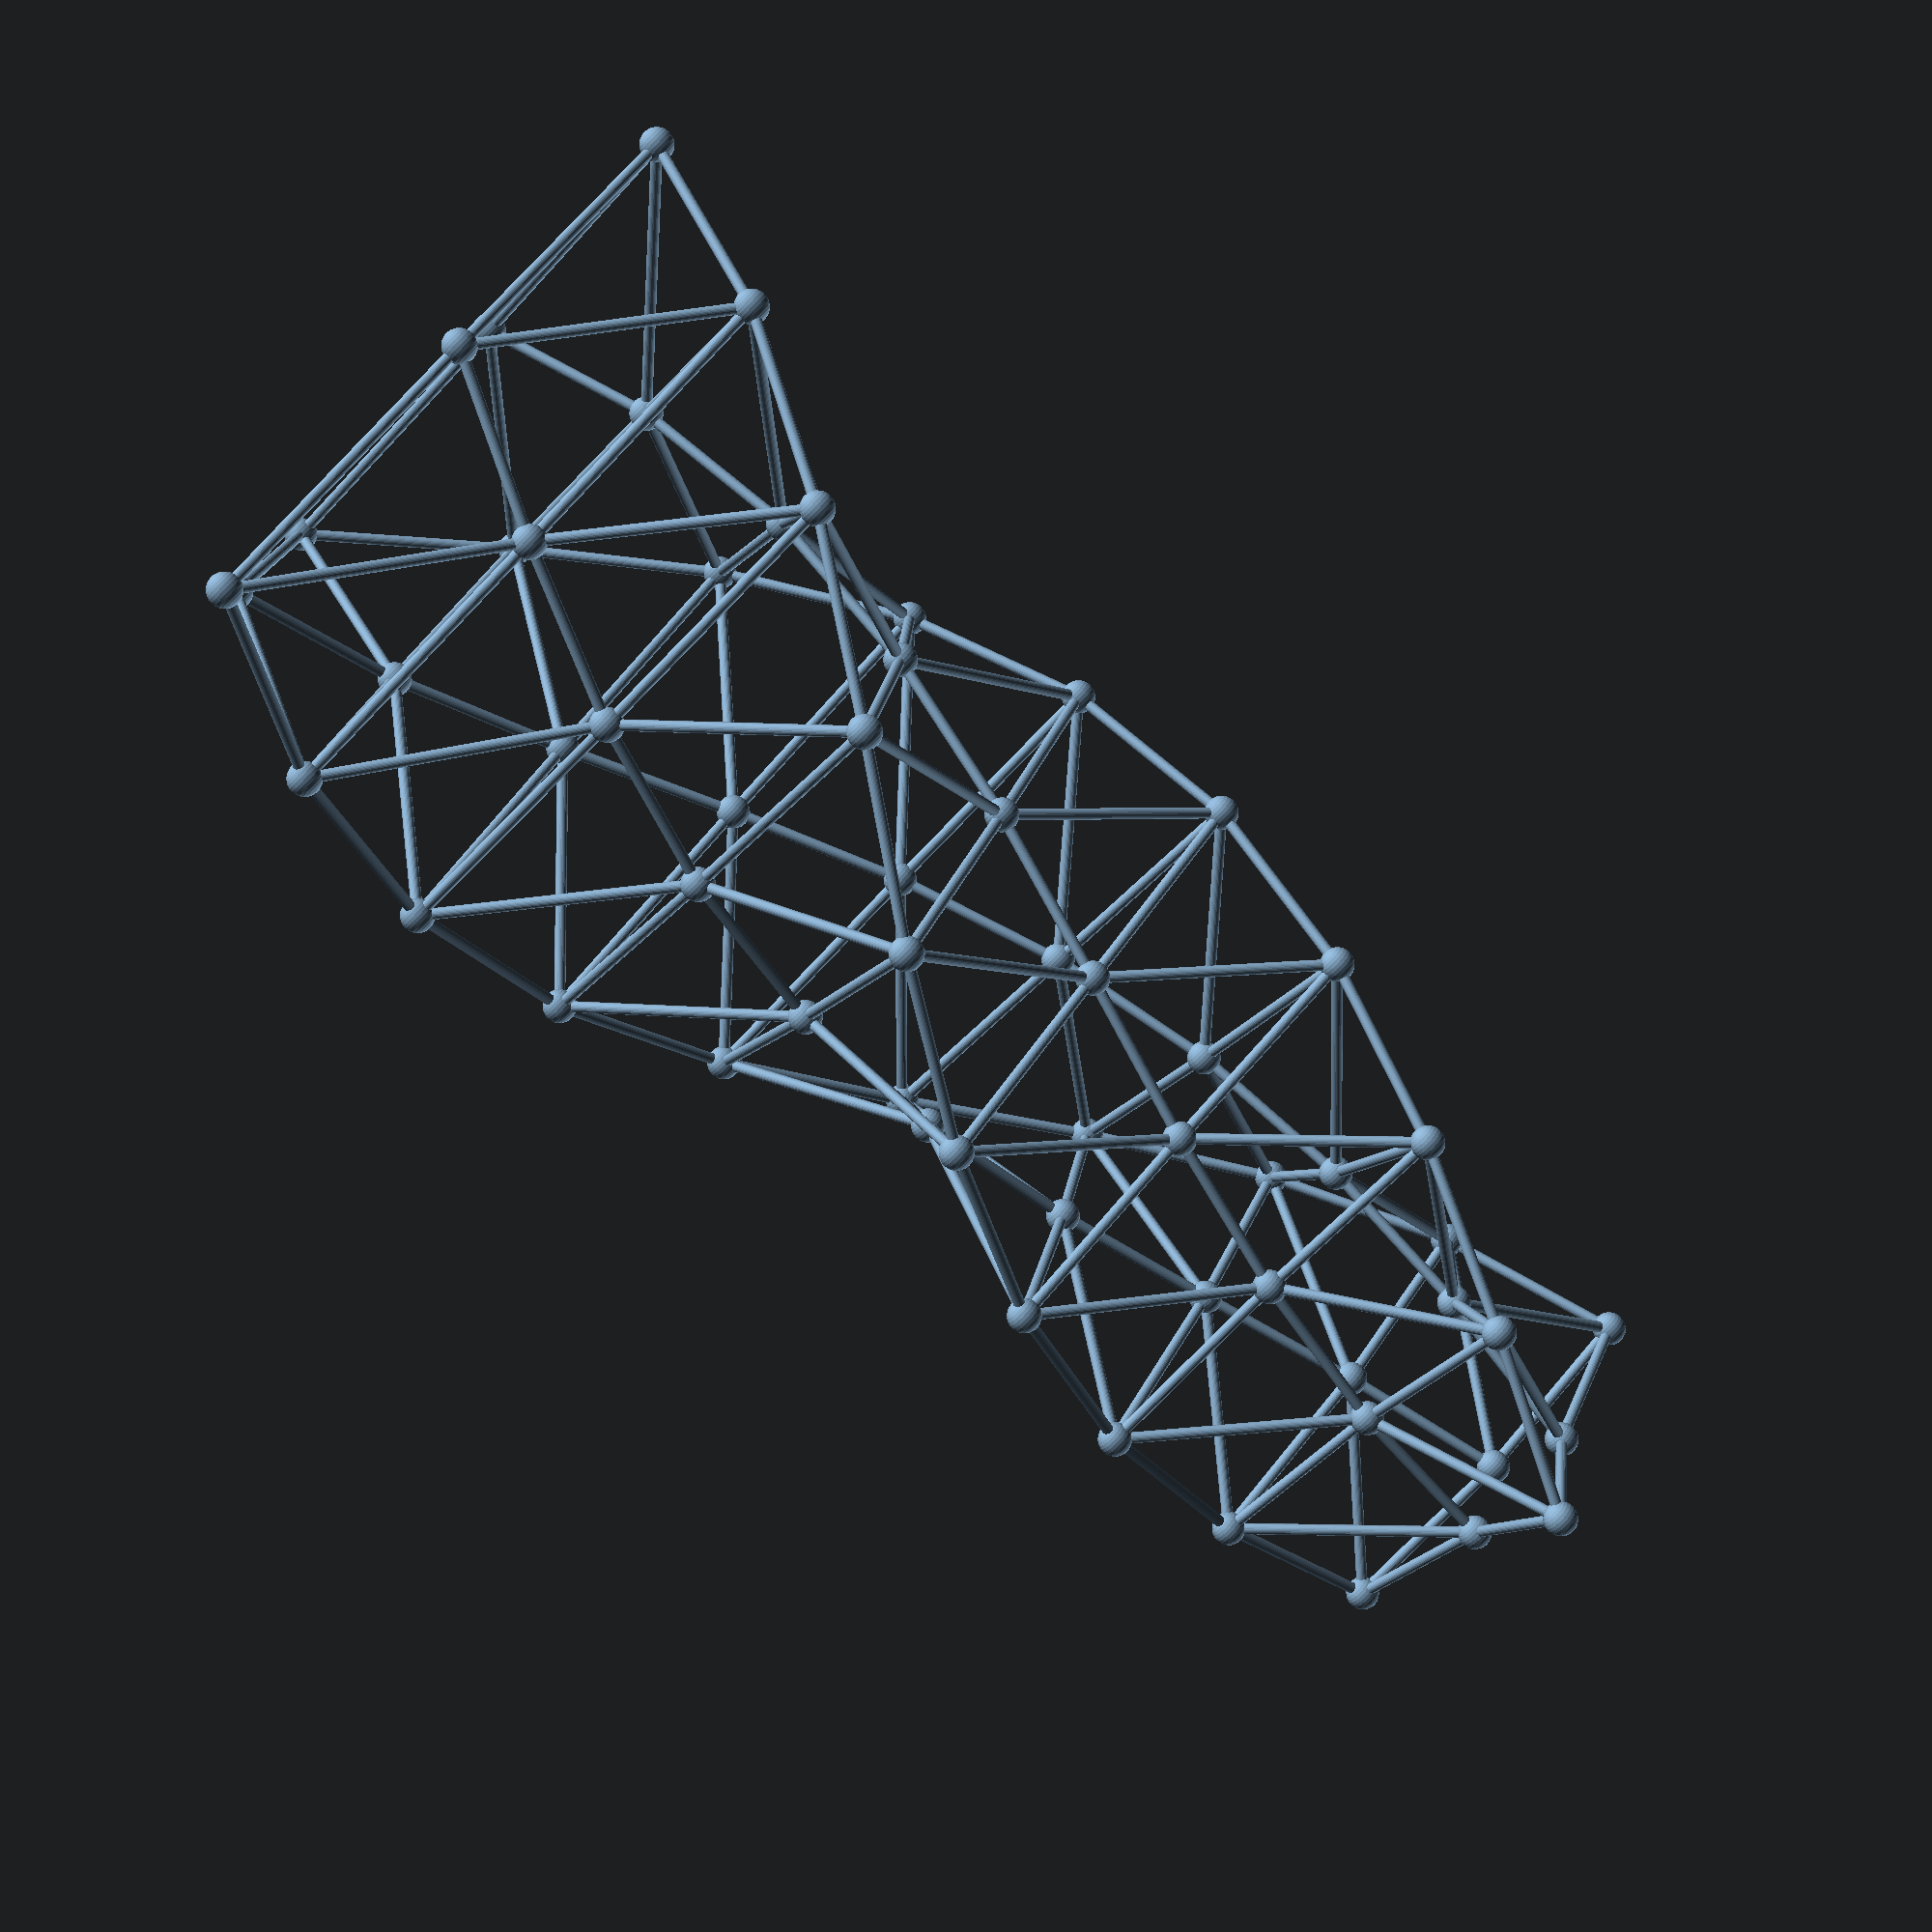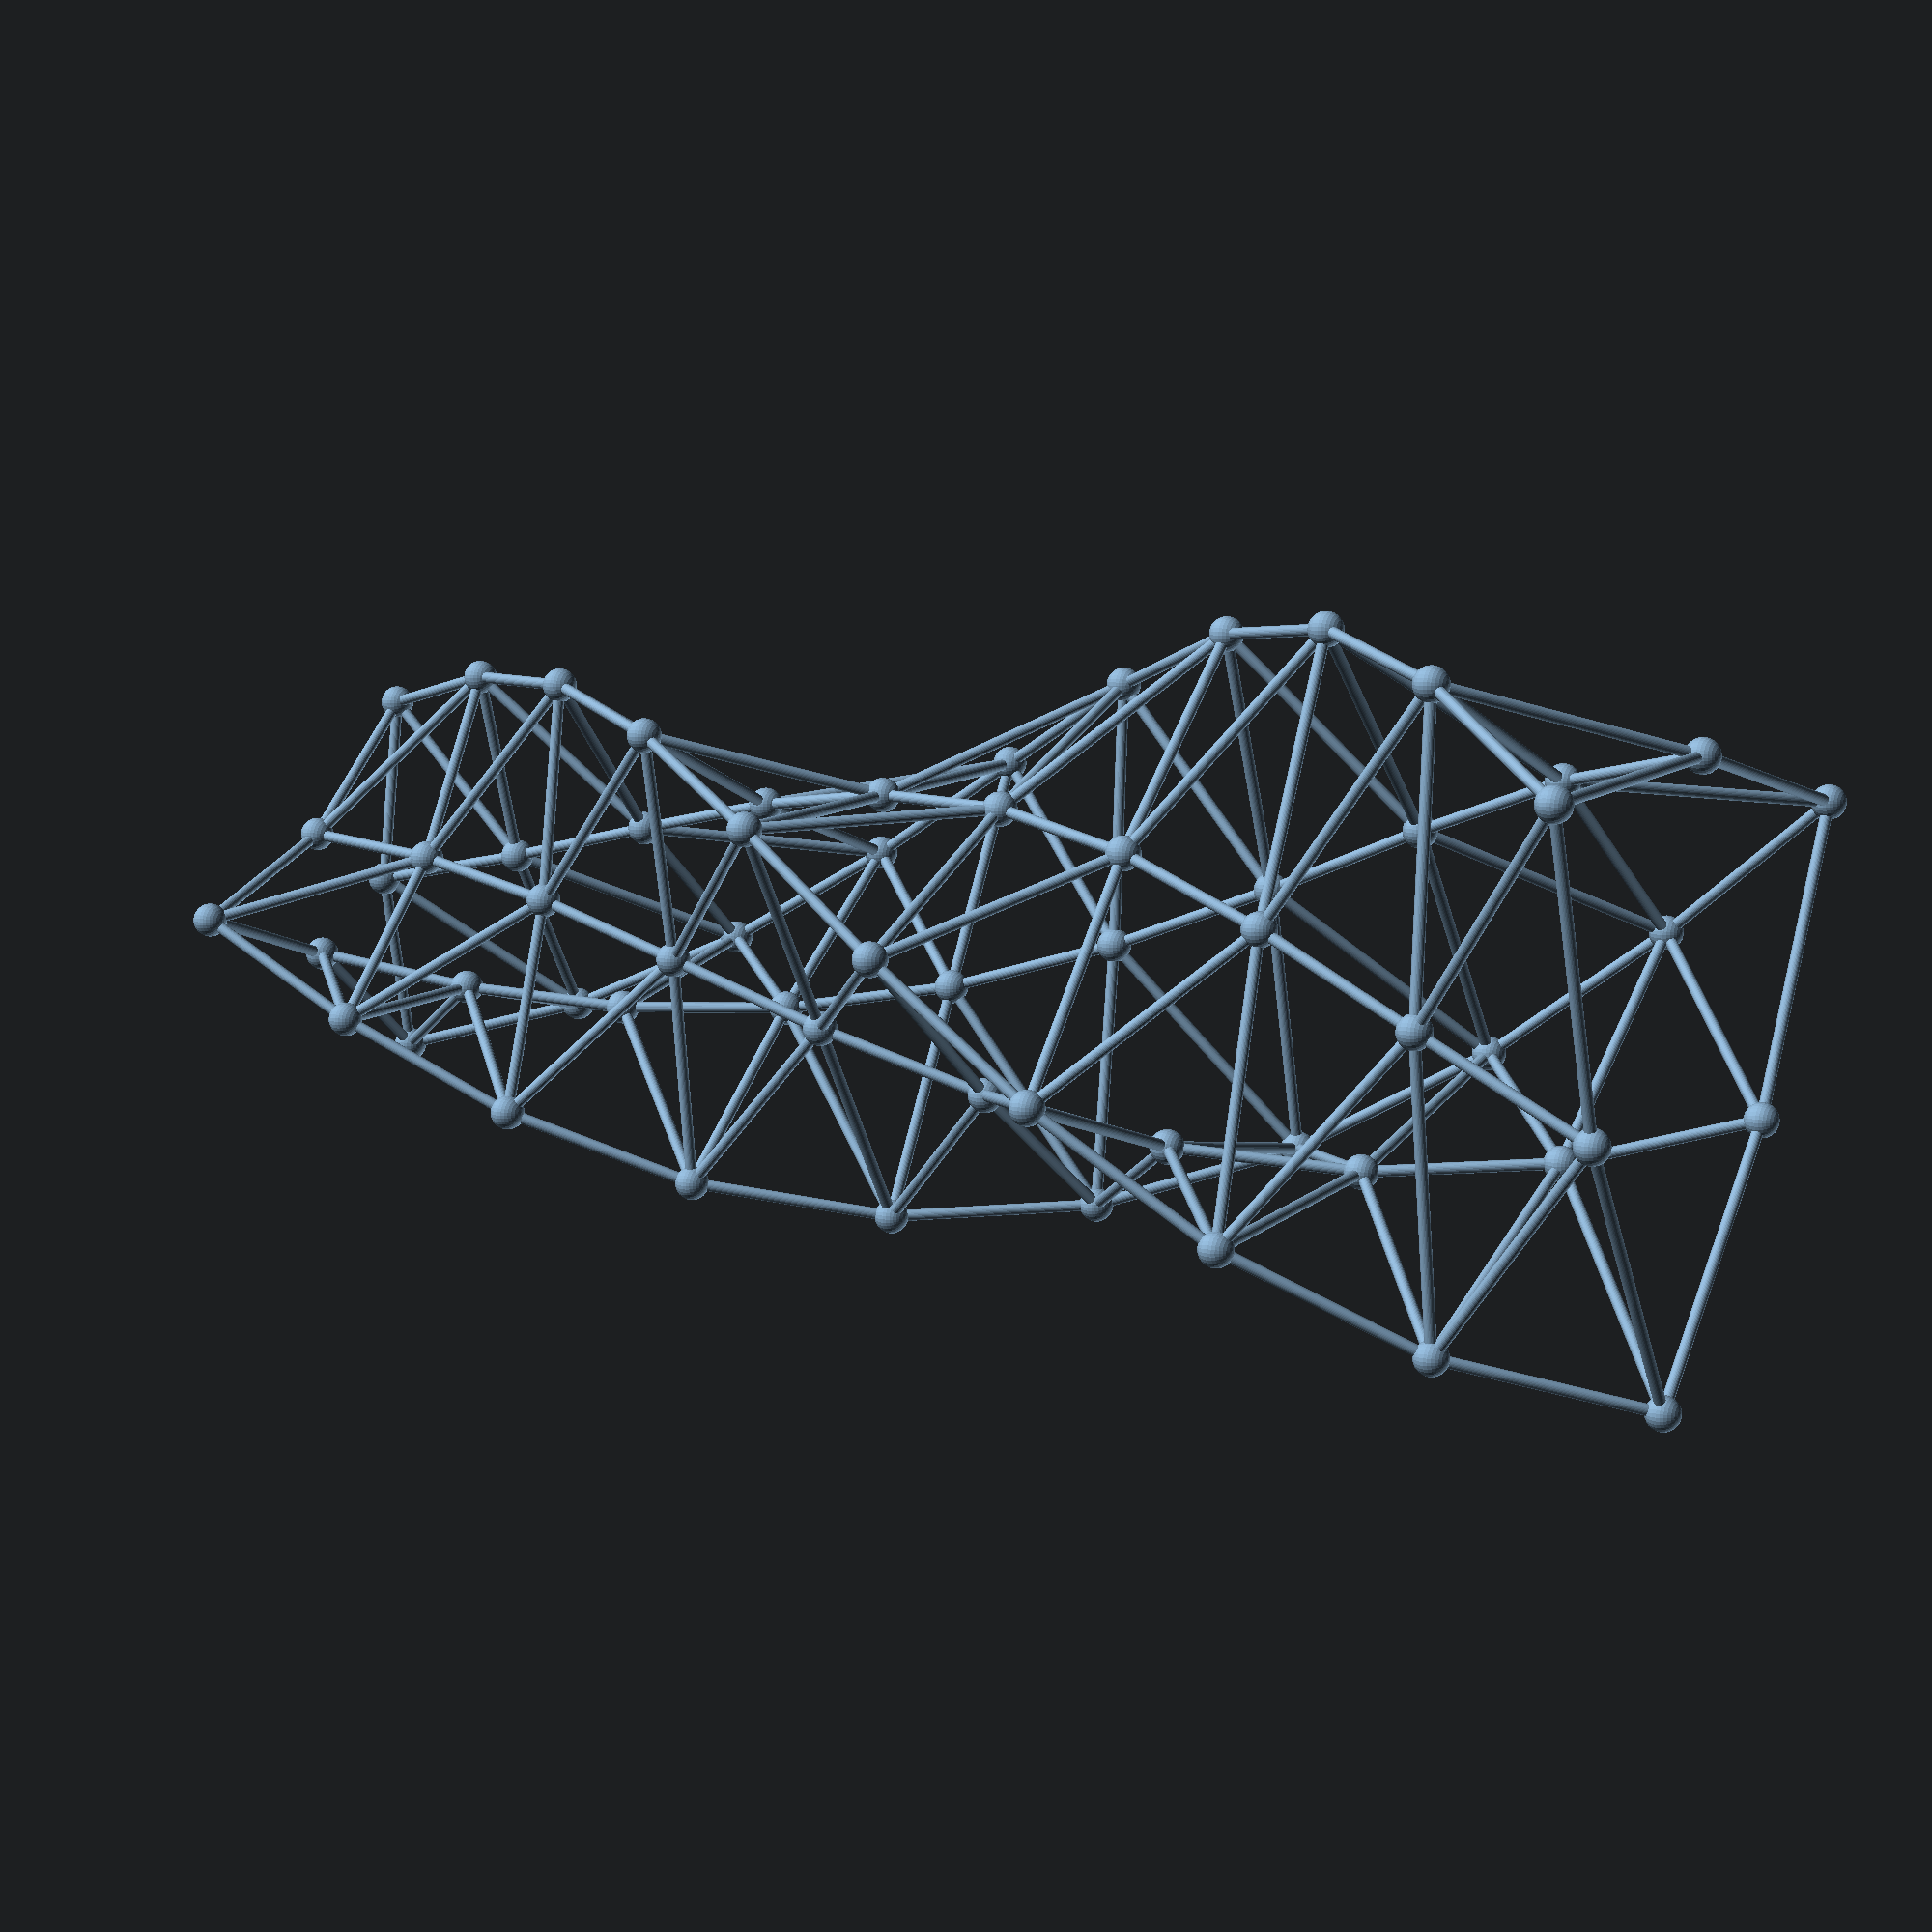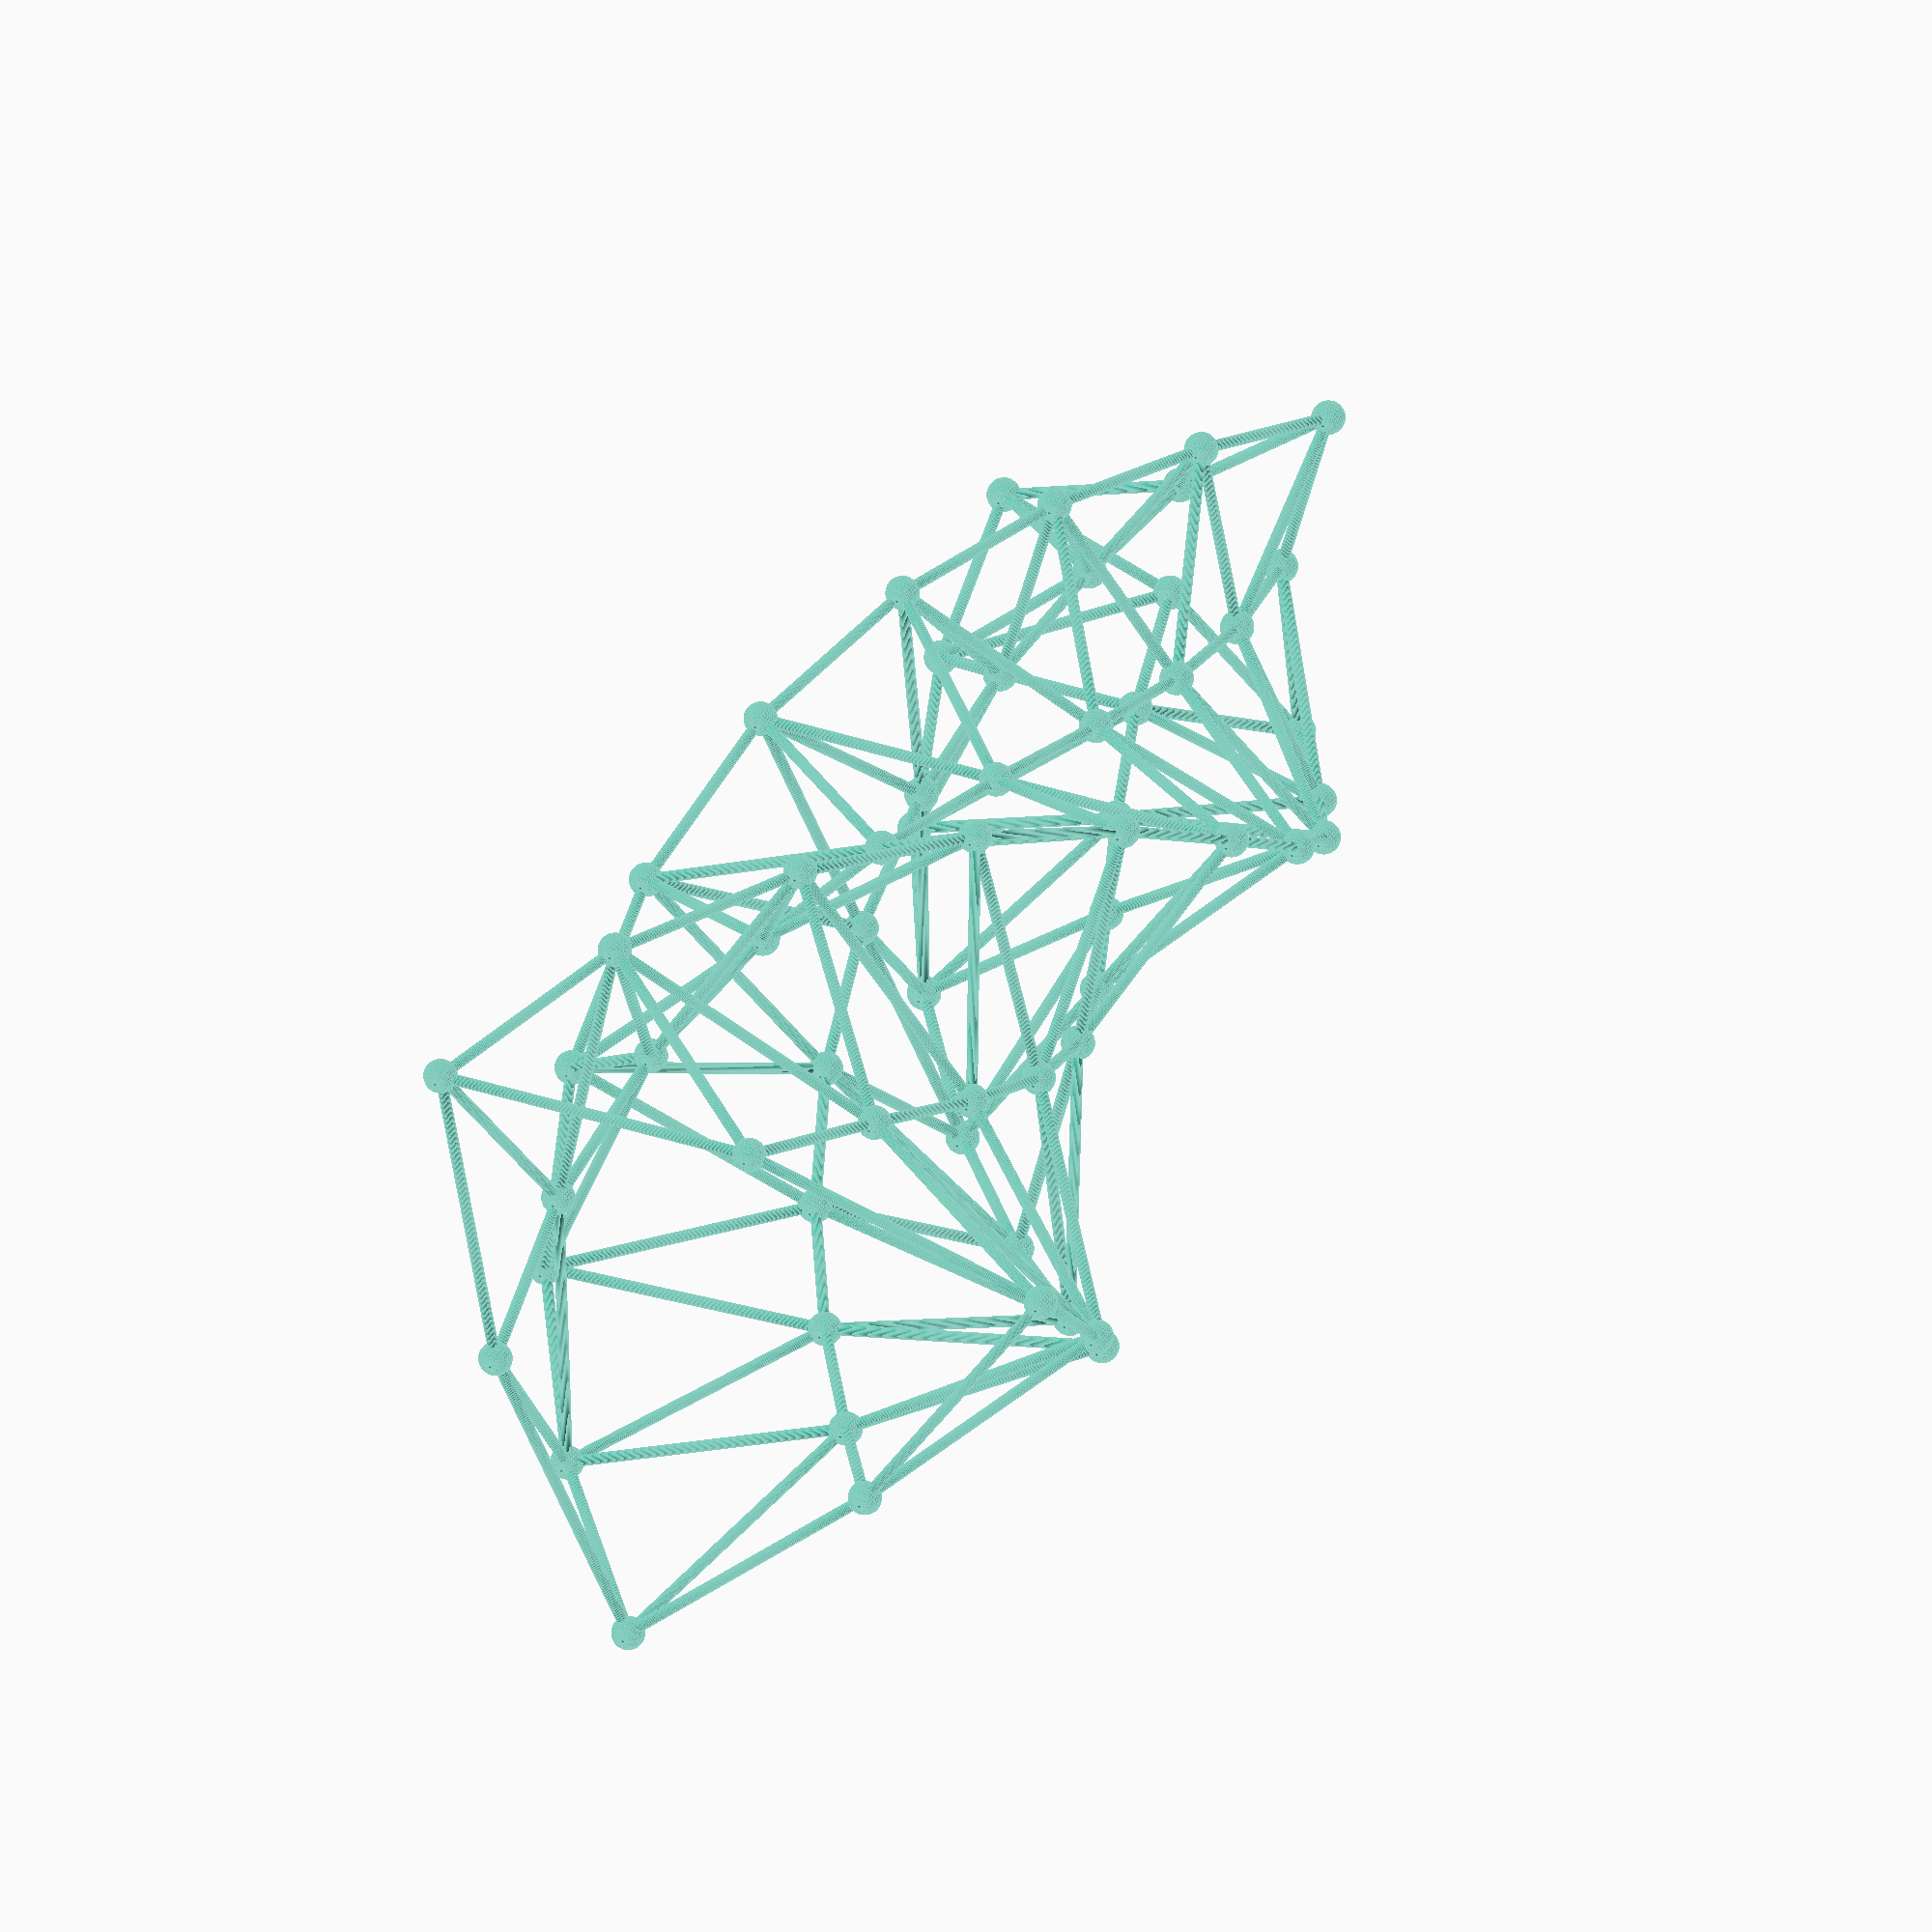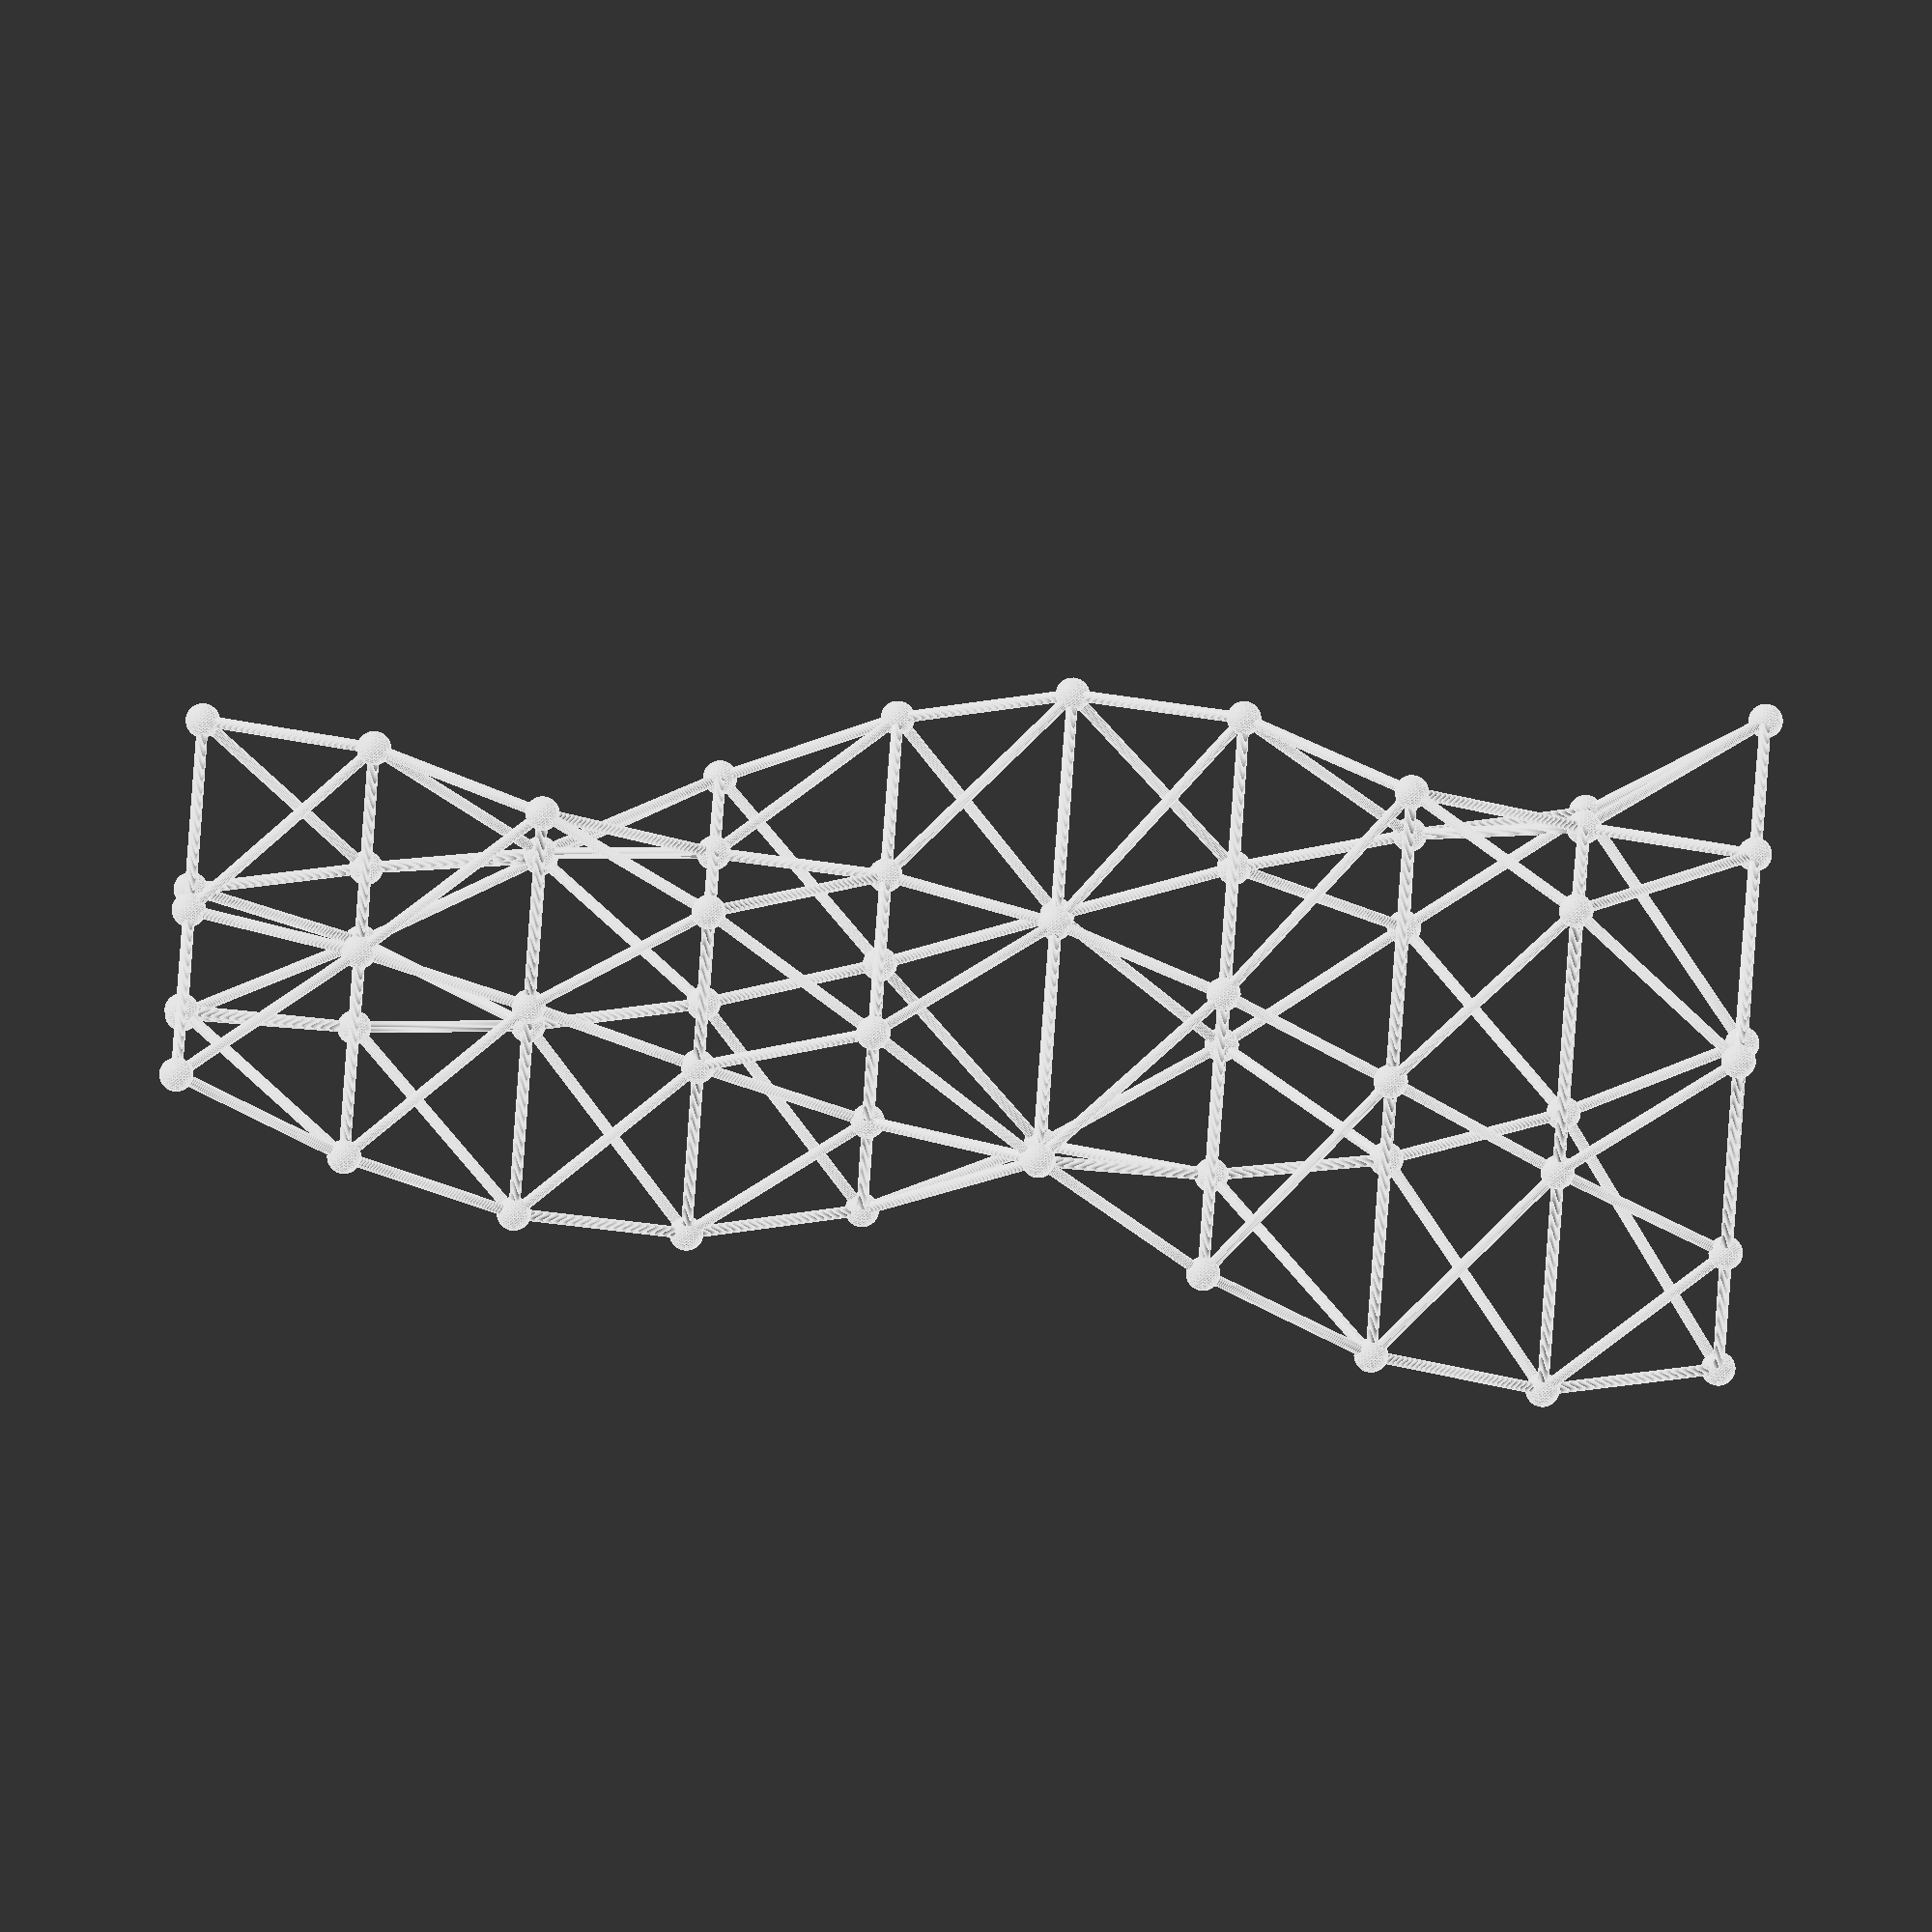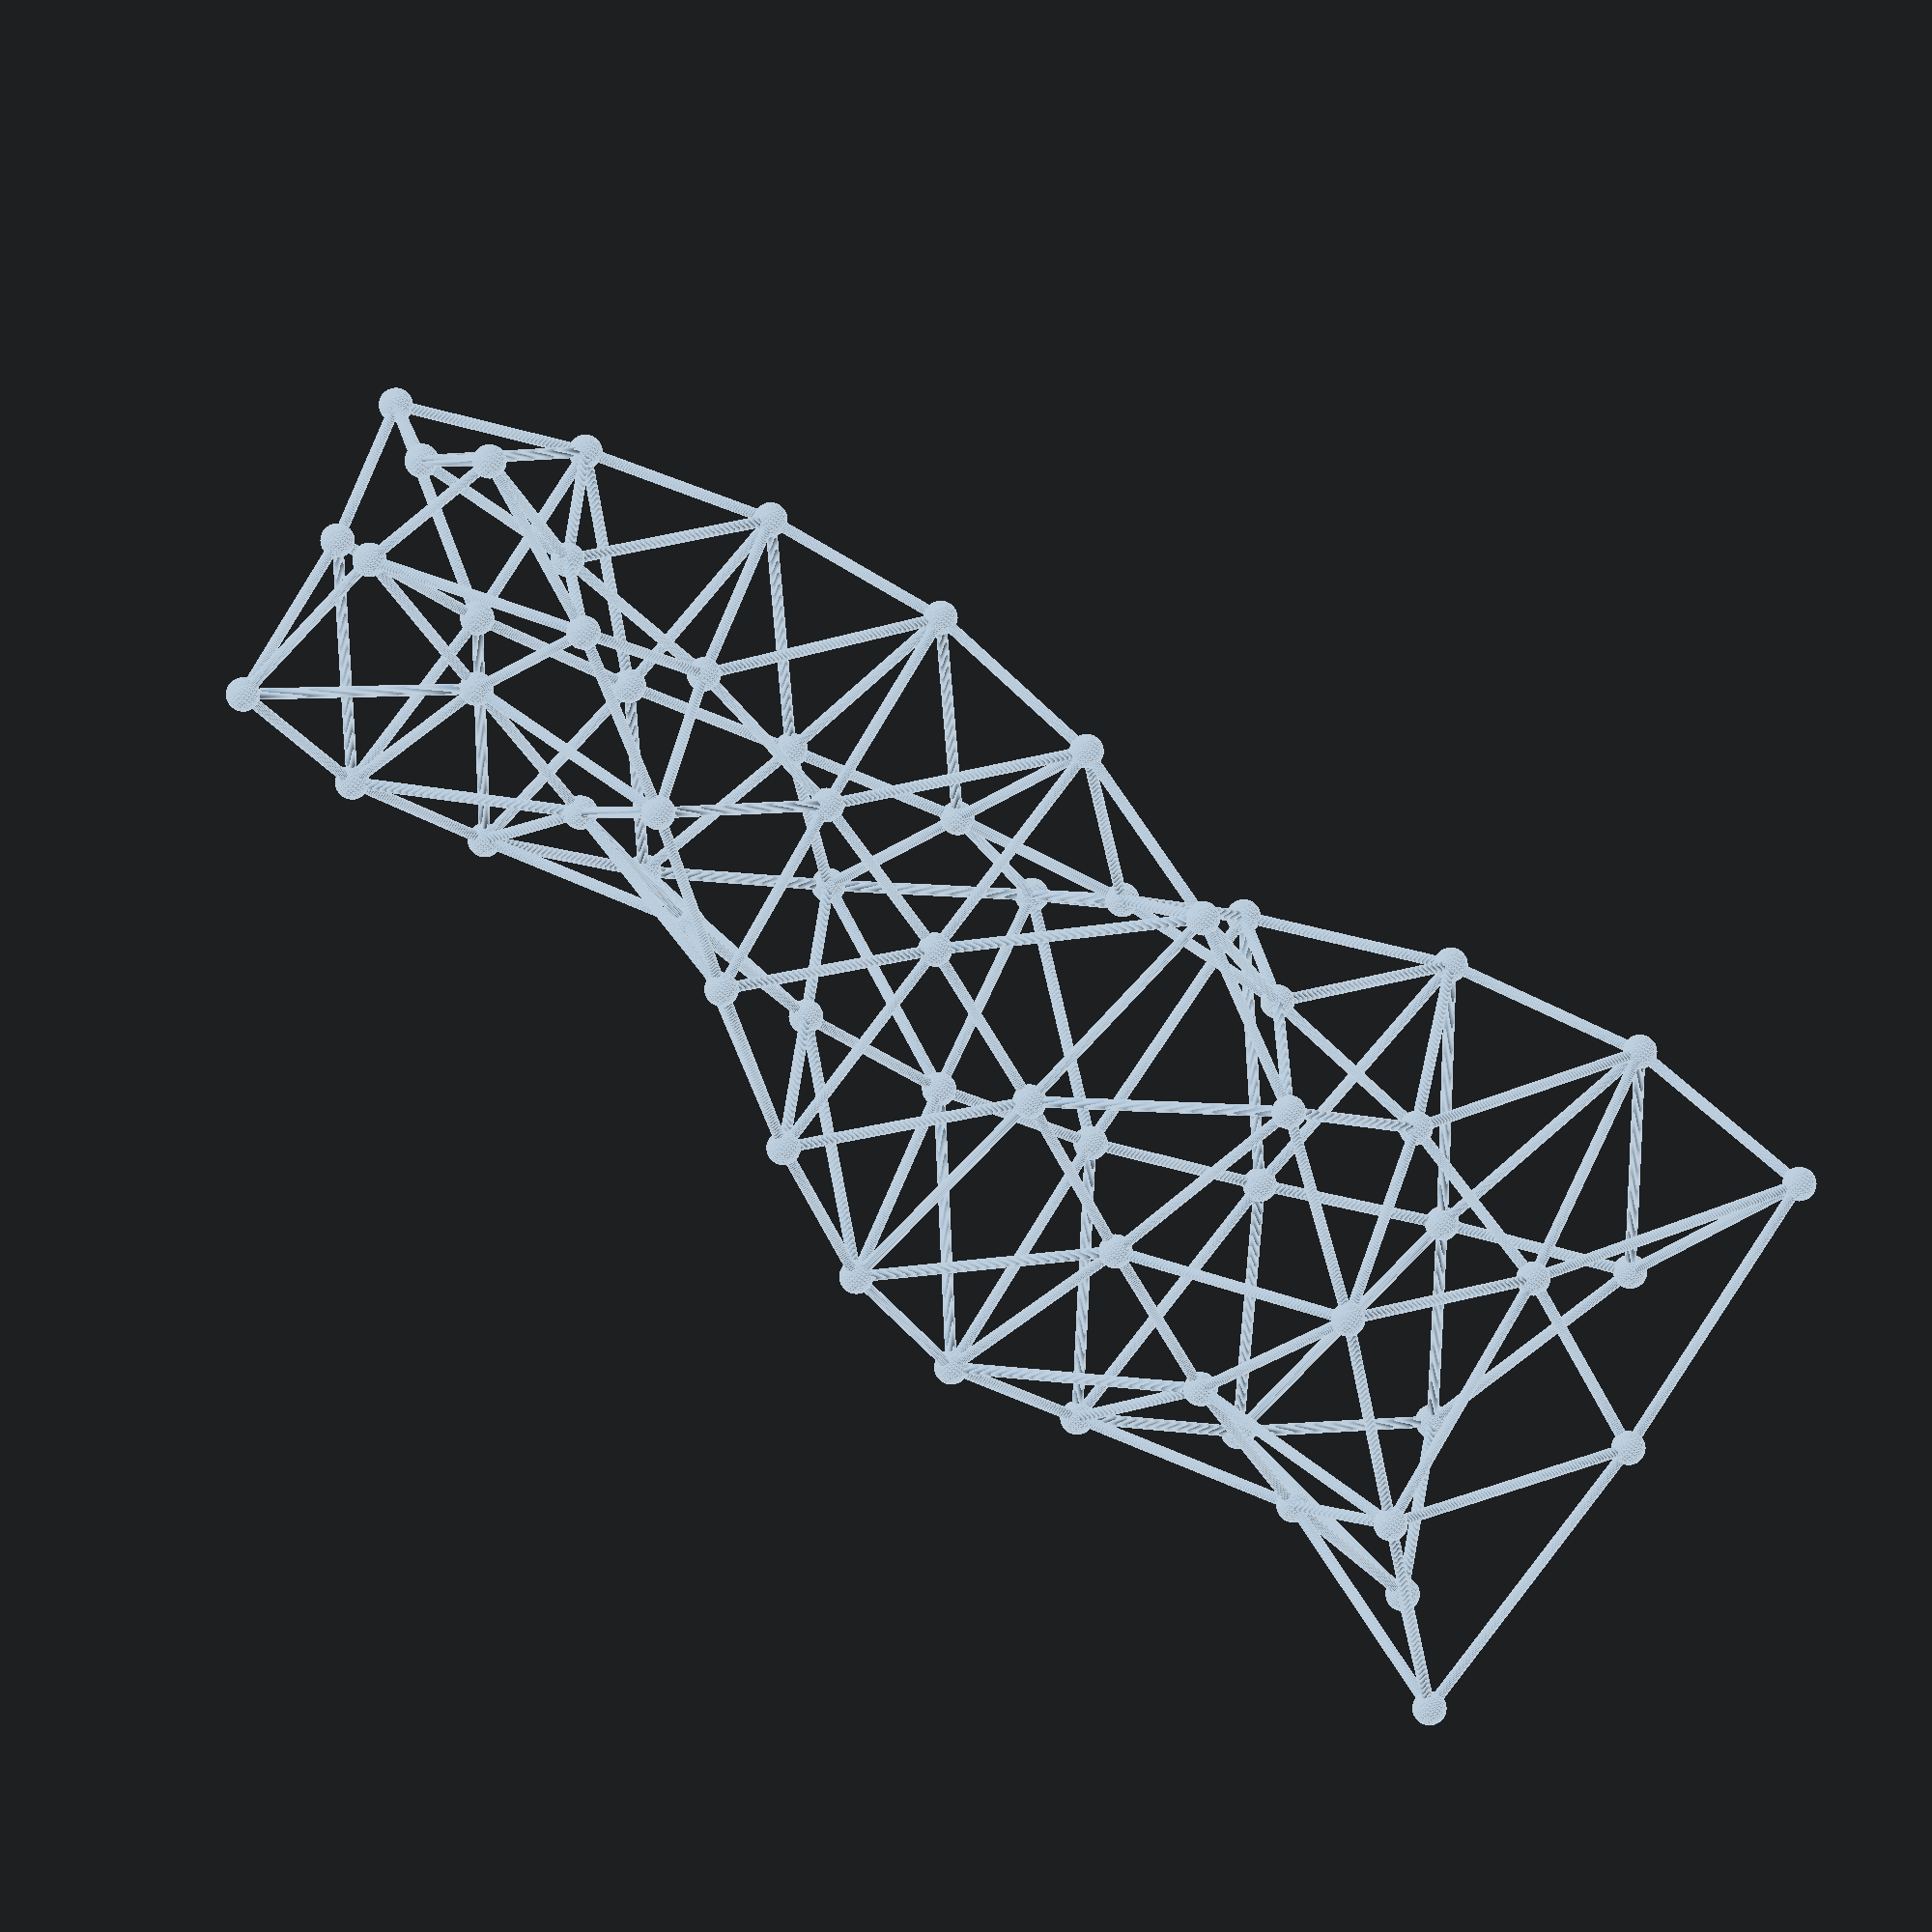
<openscad>


union() {
	translate(v = [650.0000000000, 0.0000000000, 0.0000000000]) {
		rotate(a = 90.0000000000, v = [-0.6099942813, -0.7924058157, 0.0000000000]) {
			cylinder(h = 567.8908345800, r = 10);
		}
	}
	translate(v = [650.0000000000, 0.0000000000, 0.0000000000]) {
		rotate(a = 39.7498124436, v = [-0.6080625867, -0.1978355612, 0.0000000000]) {
			cylinder(h = 390.1962285772, r = 10);
		}
	}
	translate(v = [650.0000000000, 0.0000000000, 0.0000000000]) {
		sphere(r = 30);
	}
	translate(v = [200.0000000000, 346.4101615138, 0.0000000000]) {
		rotate(a = 90.0000000000, v = [-0.3812464258, -0.9244734516, 0.0000000000]) {
			cylinder(h = 567.8908345800, r = 10);
		}
	}
	translate(v = [200.0000000000, 346.4101615138, 0.0000000000]) {
		rotate(a = 27.0328006209, v = [-0.0606433183, -0.4504365654, 0.0000000000]) {
			cylinder(h = 336.7961674020, r = 10);
		}
	}
	translate(v = [200.0000000000, 346.4101615138, 0.0000000000]) {
		sphere(r = 30);
	}
	translate(v = [-325.0000000000, 562.9165124599, 0.0000000000]) {
		rotate(a = 90.0000000000, v = [0.9912407072, -0.1320676359, 0.0000000000]) {
			cylinder(h = 567.8908345800, r = 10);
		}
	}
	translate(v = [-325.0000000000, 562.9165124599, 0.0000000000]) {
		rotate(a = 39.7498124436, v = [0.4753619151, -0.4276798666, 0.0000000000]) {
			cylinder(h = 390.1962285772, r = 10);
		}
	}
	translate(v = [-325.0000000000, 562.9165124599, 0.0000000000]) {
		sphere(r = 30);
	}
	translate(v = [-400.0000000000, 0.0000000000, 0.0000000000]) {
		rotate(a = 90.0000000000, v = [0.9912407072, 0.1320676359, 0.0000000000]) {
			cylinder(h = 567.8908345800, r = 10);
		}
	}
	translate(v = [-400.0000000000, 0.0000000000, 0.0000000000]) {
		rotate(a = 27.0328006209, v = [0.4204111676, 0.1726996284, 0.0000000000]) {
			cylinder(h = 336.7961674020, r = 10);
		}
	}
	translate(v = [-400.0000000000, 0.0000000000, 0.0000000000]) {
		sphere(r = 30);
	}
	translate(v = [-325.0000000000, -562.9165124599, 0.0000000000]) {
		rotate(a = 90.0000000000, v = [-0.3812464258, 0.9244734516, 0.0000000000]) {
			cylinder(h = 567.8908345800, r = 10);
		}
	}
	translate(v = [-325.0000000000, -562.9165124599, 0.0000000000]) {
		rotate(a = 39.7498124436, v = [0.1327006716, 0.6255154277, 0.0000000000]) {
			cylinder(h = 390.1962285772, r = 10);
		}
	}
	translate(v = [-325.0000000000, -562.9165124599, 0.0000000000]) {
		sphere(r = 30);
	}
	translate(v = [200.0000000000, -346.4101615138, 0.0000000000]) {
		rotate(a = 90.0000000000, v = [-0.6099942813, 0.7924058157, 0.0000000000]) {
			cylinder(h = 567.8908345800, r = 10);
		}
	}
	translate(v = [200.0000000000, -346.4101615138, 0.0000000000]) {
		rotate(a = 27.0328006209, v = [-0.3597678492, 0.2777369369, 0.0000000000]) {
			cylinder(h = 336.7961674020, r = 10);
		}
	}
	translate(v = [200.0000000000, -346.4101615138, 0.0000000000]) {
		sphere(r = 30);
	}
	translate(v = [572.8053101570, 237.2637280664, 300.0000000000]) {
		rotate(a = 90.0000000000, v = [-0.2398227229, -0.9708166982, 0.0000000000]) {
			cylinder(h = 540.2777063696, r = 10);
		}
	}
	translate(v = [572.8053101570, 237.2637280664, 300.0000000000]) {
		rotate(a = 38.4127714118, v = [-0.4699482605, -0.4064360006, 0.0000000000]) {
			cylinder(h = 382.8703880098, r = 10);
		}
	}
	translate(v = [572.8053101570, 237.2637280664, 300.0000000000]) {
		rotate(a = 127.6786081913, v = [-0.2223791596, -0.7595679396, 0.0000000000]) {
			cylinder(h = 490.8123299343, r = 10);
		}
	}
	translate(v = [572.8053101570, 237.2637280664, 300.0000000000]) {
		sphere(r = 30);
	}
	translate(v = [48.2946911214, 366.8345987083, 300.0000000000]) {
		rotate(a = 90.0000000000, v = [-0.0196148891, -0.9998076096, 0.0000000000]) {
			cylinder(h = 540.2777063696, r = 10);
		}
	}
	translate(v = [48.2946911214, 366.8345987083, 300.0000000000]) {
		rotate(a = 25.2680548208, v = [0.1158127860, -0.4108424308, 0.0000000000]) {
			cylinder(h = 331.7407265021, r = 10);
		}
	}
	translate(v = [48.2946911214, 366.8345987083, 300.0000000000]) {
		rotate(a = 125.4308590661, v = [-0.3789087619, -0.7213547978, 0.0000000000]) {
			cylinder(h = 517.4911045805, r = 10);
		}
	}
	translate(v = [48.2946911214, 366.8345987083, 300.0000000000]) {
		sphere(r = 30);
	}
	translate(v = [-491.8790709806, 377.4320859854, 300.0000000000]) {
		rotate(a = 90.0000000000, v = [0.9606632845, 0.2777157787, 0.0000000000]) {
			cylinder(h = 540.2777063696, r = 10);
		}
	}
	translate(v = [-491.8790709806, 377.4320859854, 300.0000000000]) {
		rotate(a = 38.4127714118, v = [0.5869580318, -0.2037691317, 0.0000000000]) {
			cylinder(h = 382.8703880098, r = 10);
		}
	}
	translate(v = [-491.8790709806, 377.4320859854, 300.0000000000]) {
		rotate(a = 127.6786081913, v = [0.7689947114, 0.1871979683, 0.0000000000]) {
			cylinder(h = 490.8123299343, r = 10);
		}
	}
	translate(v = [-491.8790709806, 377.4320859854, 300.0000000000]) {
		sphere(r = 30);
	}
	translate(v = [-341.8354270292, -141.5928699751, 300.0000000000]) {
		rotate(a = 90.0000000000, v = [0.8756662333, 0.4829168126, 0.0000000000]) {
			cylinder(h = 540.2777063696, r = 10);
		}
	}
	translate(v = [-341.8354270292, -141.5928699751, 300.0000000000]) {
		rotate(a = 25.2680548208, v = [0.2978935890, 0.3057180301, 0.0000000000]) {
			cylinder(h = 331.7407265021, r = 10);
		}
	}
	translate(v = [-341.8354270292, -141.5928699751, 300.0000000000]) {
		rotate(a = 125.4308590661, v = [0.8141659610, 0.0325327854, 0.0000000000]) {
			cylinder(h = 517.4911045805, r = 10);
		}
	}
	translate(v = [-341.8354270292, -141.5928699751, 300.0000000000]) {
		sphere(r = 30);
	}
	translate(v = [-80.9262391764, -614.6958140518, 300.0000000000]) {
		rotate(a = 90.0000000000, v = [-0.7208405617, 0.6931009195, 0.0000000000]) {
			cylinder(h = 540.2777063696, r = 10);
		}
	}
	translate(v = [-80.9262391764, -614.6958140518, 300.0000000000]) {
		rotate(a = 38.4127714118, v = [-0.1170097713, 0.6102051323, 0.0000000000]) {
			cylinder(h = 382.8703880098, r = 10);
		}
	}
	translate(v = [-80.9262391764, -614.6958140518, 300.0000000000]) {
		rotate(a = 127.6786081913, v = [-0.5466155518, 0.5723699713, 0.0000000000]) {
			cylinder(h = 490.8123299343, r = 10);
		}
	}
	translate(v = [-80.9262391764, -614.6958140518, 300.0000000000]) {
		sphere(r = 30);
	}
	translate(v = [293.5407359078, -225.2417287332, 300.0000000000]) {
		rotate(a = 90.0000000000, v = [-0.8560513442, 0.5168907970, 0.0000000000]) {
			cylinder(h = 540.2777063696, r = 10);
		}
	}
	translate(v = [293.5407359078, -225.2417287332, 300.0000000000]) {
		rotate(a = 25.2680548208, v = [-0.4137063750, 0.1051244006, 0.0000000000]) {
			cylinder(h = 331.7407265021, r = 10);
		}
	}
	translate(v = [293.5407359078, -225.2417287332, 300.0000000000]) {
		rotate(a = 125.4308590661, v = [-0.4352571991, 0.6888220125, 0.0000000000]) {
			cylinder(h = 517.4911045805, r = 10);
		}
	}
	translate(v = [293.5407359078, -225.2417287332, 300.0000000000]) {
		sphere(r = 30);
	}
	translate(v = [417.1930009001, 417.1930009001, 600.0000000000]) {
		rotate(a = 90.0000000000, v = [0.1730796503, -0.9849078305, 0.0000000000]) {
			cylinder(h = 512.9327441293, r = 10);
		}
	}
	translate(v = [417.1930009001, 417.1930009001, 600.0000000000]) {
		rotate(a = 37.0254323878, v = [-0.2666005558, -0.5399372221, 0.0000000000]) {
			cylinder(h = 375.7664233491, r = 10);
		}
	}
	translate(v = [417.1930009001, 417.1930009001, 600.0000000000]) {
		rotate(a = 128.8604503252, v = [0.1053205206, -0.7715209447, 0.0000000000]) {
			cylinder(h = 478.1442581783, r = 10);
		}
	}
	translate(v = [417.1930009001, 417.1930009001, 600.0000000000]) {
		sphere(r = 30);
	}
	translate(v = [-87.9984753349, 328.4147809383, 600.0000000000]) {
		rotate(a = 90.0000000000, v = [0.3425625413, -0.9394950268, 0.0000000000]) {
			cylinder(h = 512.9327441293, r = 10);
		}
	}
	translate(v = [-87.9984753349, 328.4147809383, 600.0000000000]) {
		rotate(a = 23.4572353918, v = [0.2521975997, -0.3079800329, 0.0000000000]) {
			cylinder(h = 327.0262902988, r = 10);
		}
	}
	translate(v = [-87.9984753349, 328.4147809383, 600.0000000000]) {
		rotate(a = 126.4044302767, v = [-0.0969694839, -0.7989850296, 0.0000000000]) {
			cylinder(h = 505.4920689123, r = 10);
		}
	}
	translate(v = [-87.9984753349, 328.4147809383, 600.0000000000]) {
		sphere(r = 30);
	}
	translate(v = [-569.8962375106, 152.7032366105, 600.0000000000]) {
		rotate(a = 90.0000000000, v = [0.7664153765, 0.6423452893, 0.0000000000]) {
			cylinder(h = 512.9327441293, r = 10);
		}
	}
	translate(v = [-569.8962375106, 152.7032366105, 600.0000000000]) {
		rotate(a = 37.0254323878, v = [0.6008996287, 0.0390857571, 0.0000000000]) {
			cylinder(h = 375.7664233491, r = 10);
		}
	}
	translate(v = [-569.8962375106, 152.7032366105, 600.0000000000]) {
		rotate(a = 128.8604503252, v = [0.6154964774, 0.4769707187, 0.0000000000]) {
			cylinder(h = 478.1442581783, r = 10);
		}
	}
	translate(v = [-569.8962375106, 152.7032366105, 600.0000000000]) {
		sphere(r = 30);
	}
	translate(v = [-240.4163056034, -240.4163056034, 600.0000000000]) {
		rotate(a = 90.0000000000, v = [0.6423452893, 0.7664153765, 0.0000000000]) {
			cylinder(h = 512.9327441293, r = 10);
		}
	}
	translate(v = [-240.4163056034, -240.4163056034, 600.0000000000]) {
		rotate(a = 23.4572353918, v = [0.1406197325, 0.3723995446, 0.0000000000]) {
			cylinder(h = 327.0262902988, r = 10);
		}
	}
	translate(v = [-240.4163056034, -240.4163056034, 600.0000000000]) {
		rotate(a = 126.4044302767, v = [0.7404260748, 0.3155144783, 0.0000000000]) {
			cylinder(h = 505.4920689123, r = 10);
		}
	}
	translate(v = [-240.4163056034, -240.4163056034, 600.0000000000]) {
		sphere(r = 30);
	}
	translate(v = [152.7032366105, -569.8962375106, 600.0000000000]) {
		rotate(a = 90.0000000000, v = [-0.9394950268, 0.3425625413, 0.0000000000]) {
			cylinder(h = 512.9327441293, r = 10);
		}
	}
	translate(v = [152.7032366105, -569.8962375106, 600.0000000000]) {
		rotate(a = 37.0254323878, v = [-0.3342990729, 0.5008514650, 0.0000000000]) {
			cylinder(h = 375.7664233491, r = 10);
		}
	}
	translate(v = [152.7032366105, -569.8962375106, 600.0000000000]) {
		rotate(a = 128.8604503252, v = [-0.7208169980, 0.2945502260, 0.0000000000]) {
			cylinder(h = 478.1442581783, r = 10);
		}
	}
	translate(v = [152.7032366105, -569.8962375106, 600.0000000000]) {
		sphere(r = 30);
	}
	translate(v = [328.4147809383, -87.9984753349, 600.0000000000]) {
		rotate(a = 90.0000000000, v = [-0.9849078305, 0.1730796503, 0.0000000000]) {
			cylinder(h = 512.9327441293, r = 10);
		}
	}
	translate(v = [328.4147809383, -87.9984753349, 600.0000000000]) {
		rotate(a = 23.4572353918, v = [-0.3928173322, -0.0644195116, 0.0000000000]) {
			cylinder(h = 327.0262902988, r = 10);
		}
	}
	translate(v = [328.4147809383, -87.9984753349, 600.0000000000]) {
		rotate(a = 126.4044302767, v = [-0.6434565909, 0.4834705513, 0.0000000000]) {
			cylinder(h = 505.4920689123, r = 10);
		}
	}
	translate(v = [328.4147809383, -87.9984753349, 600.0000000000]) {
		sphere(r = 30);
	}
	translate(v = [214.3027221245, 517.3725382063, 900.0000000000]) {
		rotate(a = 90.0000000000, v = [0.5586176552, -0.8294252922, 0.0000000000]) {
			cylinder(h = 485.9012245303, r = 10);
		}
	}
	translate(v = [214.3027221245, 517.3725382063, 900.0000000000]) {
		rotate(a = 35.5868056728, v = [-0.0342303043, -0.5809280998, 0.0000000000]) {
			cylinder(h = 368.8971530133, r = 10);
		}
	}
	translate(v = [214.3027221245, 517.3725382063, 900.0000000000]) {
		rotate(a = 130.0812386217, v = [0.4055494045, -0.6488120540, 0.0000000000]) {
			cylinder(h = 465.9303038192, r = 10);
		}
	}
	translate(v = [214.3027221245, 517.3725382063, 900.0000000000]) {
		sphere(r = 30);
	}
	translate(v = [-188.7160429927, 245.9395354903, 900.0000000000]) {
		rotate(a = 90.0000000000, v = [0.6565824226, -0.7542542823, 0.0000000000]) {
			cylinder(h = 485.9012245303, r = 10);
		}
	}
	translate(v = [-188.7160429927, 245.9395354903, 900.0000000000]) {
		rotate(a = 21.6043113939, v = [0.3283238472, -0.1666452898, 0.0000000000]) {
			cylinder(h = 322.6678061971, r = 10);
		}
	}
	translate(v = [-188.7160429927, 245.9395354903, 900.0000000000]) {
		rotate(a = 127.3976326450, v = [0.1887547164, -0.7716904293, 0.0000000000]) {
			cylinder(h = 493.9548037234, r = 10);
		}
	}
	translate(v = [-188.7160429927, 245.9395354903, 900.0000000000]) {
		sphere(r = 30);
	}
	translate(v = [-555.2091223693, -73.0946676432, 900.0000000000]) {
		rotate(a = 90.0000000000, v = [0.4389945459, 0.8984897265, 0.0000000000]) {
			cylinder(h = 485.9012245303, r = 10);
		}
	}
	translate(v = [-555.2091223693, -73.0946676432, 900.0000000000]) {
		rotate(a = 35.5868056728, v = [0.5202136443, 0.2608197368, 0.0000000000]) {
			cylinder(h = 368.8971530133, r = 10);
		}
	}
	translate(v = [-555.2091223693, -73.0946676432, 900.0000000000]) {
		rotate(a = 130.0812386217, v = [0.3591130188, 0.6756221138, 0.0000000000]) {
			cylinder(h = 465.9303038192, r = 10);
		}
	}
	translate(v = [-555.2091223693, -73.0946676432, 900.0000000000]) {
		sphere(r = 30);
	}
	translate(v = [-118.6318640332, -286.4026550785, 900.0000000000]) {
		rotate(a = 90.0000000000, v = [0.3249121581, 0.9457441988, 0.0000000000]) {
			cylinder(h = 485.9012245303, r = 10);
		}
	}
	translate(v = [-118.6318640332, -286.4026550785, 900.0000000000]) {
		rotate(a = 21.6043113939, v = [-0.0198428692, 0.3676594372, 0.0000000000]) {
			cylinder(h = 322.6678061971, r = 10);
		}
	}
	translate(v = [-118.6318640332, -286.4026550785, 900.0000000000]) {
		rotate(a = 127.3976326450, v = [0.5739261574, 0.5493115941, 0.0000000000]) {
			cylinder(h = 493.9548037234, r = 10);
		}
	}
	translate(v = [-118.6318640332, -286.4026550785, 900.0000000000]) {
		sphere(r = 30);
	}
	translate(v = [340.9064002449, -444.2778705631, 900.0000000000]) {
		rotate(a = 90.0000000000, v = [-0.9976122012, -0.0690644343, 0.0000000000]) {
			cylinder(h = 485.9012245303, r = 10);
		}
	}
	translate(v = [340.9064002449, -444.2778705631, 900.0000000000]) {
		rotate(a = 35.5868056728, v = [-0.4859833401, 0.3201083630, 0.0000000000]) {
			cylinder(h = 368.8971530133, r = 10);
		}
	}
	translate(v = [340.9064002449, -444.2778705631, 900.0000000000]) {
		rotate(a = 130.0812386217, v = [-0.7646624233, -0.0268100598, 0.0000000000]) {
			cylinder(h = 465.9303038192, r = 10);
		}
	}
	translate(v = [340.9064002449, -444.2778705631, 900.0000000000]) {
		sphere(r = 30);
	}
	translate(v = [307.3479070259, 40.4631195882, 900.0000000000]) {
		rotate(a = 90.0000000000, v = [-0.9814945807, -0.1914899165, 0.0000000000]) {
			cylinder(h = 485.9012245303, r = 10);
		}
	}
	translate(v = [307.3479070259, 40.4631195882, 900.0000000000]) {
		rotate(a = 21.6043113939, v = [-0.3084809780, -0.2010141474, 0.0000000000]) {
			cylinder(h = 322.6678061971, r = 10);
		}
	}
	translate(v = [307.3479070259, 40.4631195882, 900.0000000000]) {
		rotate(a = 127.3976326450, v = [-0.7626808738, 0.2223788352, 0.0000000000]) {
			cylinder(h = 493.9548037234, r = 10);
		}
	}
	translate(v = [307.3479070259, 40.4631195882, 900.0000000000]) {
		sphere(r = 30);
	}
	translate(v = [0.0000000000, 530.0000000000, 1200.0000000000]) {
		rotate(a = 90.0000000000, v = [0.8492319348, -0.5280200005, 0.0000000000]) {
			cylinder(h = 459.2385001282, r = 10);
		}
	}
	translate(v = [0.0000000000, 530.0000000000, 1200.0000000000]) {
		rotate(a = 34.0961423710, v = [0.1878684962, -0.5281656924, 0.0000000000]) {
			cylinder(h = 362.2759276698, r = 10);
		}
	}
	translate(v = [0.0000000000, 530.0000000000, 1200.0000000000]) {
		rotate(a = 131.3373797882, v = [0.6253985520, -0.4154845703, 0.0000000000]) {
			cylinder(h = 454.2071029611, r = 10);
		}
	}
	translate(v = [0.0000000000, 530.0000000000, 1200.0000000000]) {
		sphere(r = 30);
	}
	translate(v = [-242.4871130596, 140.0000000000, 1200.0000000000]) {
		rotate(a = 90.0000000000, v = [0.8818947015, -0.4714464290, 0.0000000000]) {
			cylinder(h = 459.2385001282, r = 10);
		}
	}
	translate(v = [-242.4871130596, 140.0000000000, 1200.0000000000]) {
		rotate(a = 19.7147790036, v = [0.3369163193, -0.0168636385, 0.0000000000]) {
			cylinder(h = 318.6798792651, r = 10);
		}
	}
	translate(v = [-242.4871130596, 140.0000000000, 1200.0000000000]) {
		rotate(a = 128.4060606303, v = [0.4412698136, -0.6475750157, 0.0000000000]) {
			cylinder(h = 482.9124066378, r = 10);
		}
	}
	translate(v = [-242.4871130596, 140.0000000000, 1200.0000000000]) {
		sphere(r = 30);
	}
	translate(v = [-458.9934640058, -265.0000000000, 1200.0000000000]) {
		rotate(a = 90.0000000000, v = [0.0326627667, 0.9994664295, 0.0000000000]) {
			cylinder(h = 459.2385001282, r = 10);
		}
	}
	translate(v = [-458.9934640058, -265.0000000000, 1200.0000000000]) {
		rotate(a = 34.0961423710, v = [0.3634706589, 0.4267817365, 0.0000000000]) {
			cylinder(h = 362.2759276698, r = 10);
		}
	}
	translate(v = [-458.9934640058, -265.0000000000, 1200.0000000000]) {
		rotate(a = 131.3373797882, v = [0.0471209167, 0.7493533187, 0.0000000000]) {
			cylinder(h = 454.2071029611, r = 10);
		}
	}
	translate(v = [-458.9934640058, -265.0000000000, 1200.0000000000]) {
		sphere(r = 30);
	}
	translate(v = [-0.0000000000, -280.0000000000, 1200.0000000000]) {
		rotate(a = 90.0000000000, v = [-0.0326627667, 0.9994664295, 0.0000000000]) {
			cylinder(h = 459.2385001282, r = 10);
		}
	}
	translate(v = [-0.0000000000, -280.0000000000, 1200.0000000000]) {
		rotate(a = 19.7147790036, v = [-0.1538538203, 0.3002099107, 0.0000000000]) {
			cylinder(h = 318.6798792651, r = 10);
		}
	}
	translate(v = [-0.0000000000, -280.0000000000, 1200.0000000000]) {
		rotate(a = 128.4060606303, v = [0.3401815077, 0.7059383763, 0.0000000000]) {
			cylinder(h = 482.9124066378, r = 10);
		}
	}
	translate(v = [-0.0000000000, -280.0000000000, 1200.0000000000]) {
		sphere(r = 30);
	}
	translate(v = [458.9934640058, -265.0000000000, 1200.0000000000]) {
		rotate(a = 90.0000000000, v = [-0.8818947015, -0.4714464290, 0.0000000000]) {
			cylinder(h = 459.2385001282, r = 10);
		}
	}
	translate(v = [458.9934640058, -265.0000000000, 1200.0000000000]) {
		rotate(a = 34.0961423710, v = [-0.5513391551, 0.1013839559, 0.0000000000]) {
			cylinder(h = 362.2759276698, r = 10);
		}
	}
	translate(v = [458.9934640058, -265.0000000000, 1200.0000000000]) {
		rotate(a = 131.3373797882, v = [-0.6725194688, -0.3338687484, 0.0000000000]) {
			cylinder(h = 454.2071029611, r = 10);
		}
	}
	translate(v = [458.9934640058, -265.0000000000, 1200.0000000000]) {
		sphere(r = 30);
	}
	translate(v = [242.4871130596, 140.0000000000, 1200.0000000000]) {
		rotate(a = 90.0000000000, v = [-0.8492319348, -0.5280200005, 0.0000000000]) {
			cylinder(h = 459.2385001282, r = 10);
		}
	}
	translate(v = [242.4871130596, 140.0000000000, 1200.0000000000]) {
		rotate(a = 19.7147790036, v = [-0.1830624990, -0.2833462722, 0.0000000000]) {
			cylinder(h = 318.6798792651, r = 10);
		}
	}
	translate(v = [242.4871130596, 140.0000000000, 1200.0000000000]) {
		rotate(a = 128.4060606303, v = [-0.7814513212, -0.0583633606, 0.0000000000]) {
			cylinder(h = 482.9124066378, r = 10);
		}
	}
	translate(v = [242.4871130596, 140.0000000000, 1200.0000000000]) {
		sphere(r = 30);
	}
	translate(v = [-191.3417161825, 461.9397662556, 1500.0000000000]) {
		rotate(a = 90.0000000000, v = [0.9914448614, -0.1305261922, 0.0000000000]) {
			cylinder(h = 433.0127018922, r = 10);
		}
	}
	translate(v = [-191.3417161825, 461.9397662556, 1500.0000000000]) {
		rotate(a = 32.5529951665, v = [0.3641290752, -0.3961559381, 0.0000000000]) {
			cylinder(h = 355.9165909587, r = 10);
		}
	}
	translate(v = [-191.3417161825, 461.9397662556, 1500.0000000000]) {
		rotate(a = 132.6236762269, v = [0.7267039974, -0.1154488145, 0.0000000000]) {
			cylinder(h = 443.0136168544, r = 10);
		}
	}
	translate(v = [-191.3417161825, 461.9397662556, 1500.0000000000]) {
		sphere(r = 30);
	}
	translate(v = [-247.8612153435, 32.6315480550, 1500.0000000000]) {
		rotate(a = 90.0000000000, v = [0.9914448614, -0.1305261922, 0.0000000000]) {
			cylinder(h = 433.0127018922, r = 10);
		}
	}
	translate(v = [-247.8612153435, 32.6315480550, 1500.0000000000]) {
		rotate(a = 17.7962359238, v = [0.2842856105, 0.1122188565, 0.0000000000]) {
			cylinder(h = 315.0765802527, r = 10);
		}
	}
	translate(v = [-247.8612153435, 32.6315480550, 1500.0000000000]) {
		rotate(a = 129.4241083656, v = [0.6300419381, -0.4469357231, 0.0000000000]) {
			cylinder(h = 472.3995817344, r = 10);
		}
	}
	translate(v = [-247.8612153435, 32.6315480550, 1500.0000000000]) {
		sphere(r = 30);
	}
	translate(v = [-304.3807145044, -396.6766701456, 1500.0000000000]) {
		rotate(a = 90.0000000000, v = [-0.3826834324, 0.9238795325, 0.0000000000]) {
			cylinder(h = 433.0127018922, r = 10);
		}
	}
	translate(v = [-304.3807145044, -396.6766701456, 1500.0000000000]) {
		rotate(a = 32.5529951665, v = [0.1610165687, 0.5134229984, 0.0000000000]) {
			cylinder(h = 355.9165909587, r = 10);
		}
	}
	translate(v = [-304.3807145044, -396.6766701456, 1500.0000000000]) {
		rotate(a = 132.6236762269, v = [-0.2633703925, 0.6870685300, 0.0000000000]) {
			cylinder(h = 443.0136168544, r = 10);
		}
	}
	translate(v = [-304.3807145044, -396.6766701456, 1500.0000000000]) {
		sphere(r = 30);
	}
	translate(v = [95.6708580913, -230.9698831278, 1500.0000000000]) {
		rotate(a = 90.0000000000, v = [-0.3826834324, 0.9238795325, 0.0000000000]) {
			cylinder(h = 433.0127018922, r = 10);
		}
	}
	translate(v = [95.6708580913, -230.9698831278, 1500.0000000000]) {
		rotate(a = 17.7962359238, v = [-0.2393271858, 0.1900891324, 0.0000000000]) {
			cylinder(h = 315.0765802527, r = 10);
		}
	}
	translate(v = [95.6708580913, -230.9698831278, 1500.0000000000]) {
		rotate(a = 129.4241083656, v = [0.0720367210, 0.7691001854, 0.0000000000]) {
			cylinder(h = 472.3995817344, r = 10);
		}
	}
	translate(v = [95.6708580913, -230.9698831278, 1500.0000000000]) {
		sphere(r = 30);
	}
	translate(v = [495.7224306869, -65.2630961100, 1500.0000000000]) {
		rotate(a = 90.0000000000, v = [-0.6087614290, -0.7933533403, 0.0000000000]) {
			cylinder(h = 433.0127018922, r = 10);
		}
	}
	translate(v = [495.7224306869, -65.2630961100, 1500.0000000000]) {
		rotate(a = 32.5529951665, v = [-0.5251456438, -0.1172670603, 0.0000000000]) {
			cylinder(h = 355.9165909587, r = 10);
		}
	}
	translate(v = [495.7224306869, -65.2630961100, 1500.0000000000]) {
		rotate(a = 132.6236762269, v = [-0.4633336049, -0.5716197155, 0.0000000000]) {
			cylinder(h = 443.0136168544, r = 10);
		}
	}
	translate(v = [495.7224306869, -65.2630961100, 1500.0000000000]) {
		sphere(r = 30);
	}
	translate(v = [152.1903572522, 198.3383350728, 1500.0000000000]) {
		rotate(a = 90.0000000000, v = [-0.6087614290, -0.7933533403, 0.0000000000]) {
			cylinder(h = 433.0127018922, r = 10);
		}
	}
	translate(v = [152.1903572522, 198.3383350728, 1500.0000000000]) {
		rotate(a = 17.7962359238, v = [-0.0449584247, -0.3023079889, 0.0000000000]) {
			cylinder(h = 315.0765802527, r = 10);
		}
	}
	translate(v = [152.1903572522, 198.3383350728, 1500.0000000000]) {
		rotate(a = 129.4241083656, v = [-0.7020786592, -0.3221644623, 0.0000000000]) {
			cylinder(h = 472.3995817344, r = 10);
		}
	}
	translate(v = [152.1903572522, 198.3383350728, 1500.0000000000]) {
		sphere(r = 30);
	}
	translate(v = [-332.3401871577, 332.3401871577, 1800.0000000000]) {
		rotate(a = 90.0000000000, v = [0.9557390242, 0.2942157670, 0.0000000000]) {
			cylinder(h = 407.3082370883, r = 10);
		}
	}
	translate(v = [-332.3401871577, 332.3401871577, 1800.0000000000]) {
		rotate(a = 30.9572897354, v = [0.4686787057, -0.2120060629, 0.0000000000]) {
			cylinder(h = 349.8334251516, r = 10);
		}
	}
	translate(v = [-332.3401871577, 332.3401871577, 1800.0000000000]) {
		rotate(a = 133.9329822888, v = [0.6931426616, 0.1953763480, 0.0000000000]) {
			cylinder(h = 432.3909862978, r = 10);
		}
	}
	translate(v = [-332.3401871577, 332.3401871577, 1800.0000000000]) {
		sphere(r = 30);
	}
	translate(v = [-212.5036817836, -56.9401899226, 1800.0000000000]) {
		rotate(a = 90.0000000000, v = [0.9748021579, 0.2230711837, 0.0000000000]) {
			cylinder(h = 407.3082370883, r = 10);
		}
	}
	translate(v = [-212.5036817836, -56.9401899226, 1800.0000000000]) {
		rotate(a = 15.8593487094, v = [0.1882972004, 0.1980514359, 0.0000000000]) {
			cylinder(h = 311.8712411911, r = 10);
		}
	}
	translate(v = [-212.5036817836, -56.9401899226, 1800.0000000000]) {
		rotate(a = 130.4448145546, v = [0.7346408975, -0.1986734711, 0.0000000000]) {
			cylinder(h = 462.4524463509, r = 10);
		}
	}
	translate(v = [-212.5036817836, -56.9401899226, 1800.0000000000]) {
		sphere(r = 30);
	}
	translate(v = [-121.6449511982, -453.9851383559, 1800.0000000000]) {
		rotate(a = 90.0000000000, v = [-0.7326678405, 0.6805863909, 0.0000000000]) {
			cylinder(h = 407.3082370883, r = 10);
		}
	}
	translate(v = [-121.6449511982, -453.9851383559, 1800.0000000000]) {
		rotate(a = 30.9572897354, v = [-0.0507367166, 0.5118906968, 0.0000000000]) {
			cylinder(h = 349.8334251516, r = 10);
		}
	}
	translate(v = [-121.6449511982, -453.9851383559, 1800.0000000000]) {
		rotate(a = 133.9329822888, v = [-0.5157722115, 0.5025909794, 0.0000000000]) {
			cylinder(h = 432.3909862978, r = 10);
		}
	}
	translate(v = [-121.6449511982, -453.9851383559, 1800.0000000000]) {
		sphere(r = 30);
	}
	translate(v = [155.5634918610, -155.5634918610, 1800.0000000000]) {
		rotate(a = 90.0000000000, v = [-0.6805863909, 0.7326678405, 0.0000000000]) {
			cylinder(h = 407.3082370883, r = 10);
		}
	}
	translate(v = [155.5634918610, -155.5634918610, 1800.0000000000]) {
		rotate(a = 15.8593487094, v = [-0.2656661749, 0.0640444410, 0.0000000000]) {
			cylinder(h = 311.8712411911, r = 10);
		}
	}
	translate(v = [155.5634918610, -155.5634918610, 1800.0000000000]) {
		rotate(a = 130.4448145546, v = [-0.1952641757, 0.7355544154, 0.0000000000]) {
			cylinder(h = 462.4524463509, r = 10);
		}
	}
	translate(v = [155.5634918610, -155.5634918610, 1800.0000000000]) {
		sphere(r = 30);
	}
	translate(v = [453.9851383559, 121.6449511982, 1800.0000000000]) {
		rotate(a = 90.0000000000, v = [-0.2230711837, -0.9748021579, 0.0000000000]) {
			cylinder(h = 407.3082370883, r = 10);
		}
	}
	translate(v = [453.9851383559, 121.6449511982, 1800.0000000000]) {
		rotate(a = 30.9572897354, v = [-0.4179419891, -0.2998846339, 0.0000000000]) {
			cylinder(h = 349.8334251516, r = 10);
		}
	}
	translate(v = [453.9851383559, 121.6449511982, 1800.0000000000]) {
		rotate(a = 133.9329822888, v = [-0.1773704501, -0.6979673274, 0.0000000000]) {
			cylinder(h = 432.3909862978, r = 10);
		}
	}
	translate(v = [453.9851383559, 121.6449511982, 1800.0000000000]) {
		sphere(r = 30);
	}
	translate(v = [56.9401899226, 212.5036817836, 1800.0000000000]) {
		rotate(a = 90.0000000000, v = [-0.2942157670, -0.9557390242, 0.0000000000]) {
			cylinder(h = 407.3082370883, r = 10);
		}
	}
	translate(v = [56.9401899226, 212.5036817836, 1800.0000000000]) {
		rotate(a = 15.8593487094, v = [0.0773689745, -0.2620958769, 0.0000000000]) {
			cylinder(h = 311.8712411911, r = 10);
		}
	}
	translate(v = [56.9401899226, 212.5036817836, 1800.0000000000]) {
		rotate(a = 130.4448145546, v = [-0.5393767217, -0.5368809443, 0.0000000000]) {
			cylinder(h = 462.4524463509, r = 10);
		}
	}
	translate(v = [56.9401899226, 212.5036817836, 1800.0000000000]) {
		sphere(r = 30);
	}
	translate(v = [-406.5069943050, 168.3807102406, 2100.0000000000]) {
		rotate(a = 90.0000000000, v = [0.7431262878, 0.6691511939, 0.0000000000]) {
			cylinder(h = 382.2302970723, r = 10);
		}
	}
	translate(v = [-406.5069943050, 168.3807102406, 2100.0000000000]) {
		rotate(a = 29.3094094074, v = [0.4894203631, -0.0101528739, 0.0000000000]) {
			cylinder(h = 344.0410799162, r = 10);
		}
	}
	translate(v = [-406.5069943050, 168.3807102406, 2100.0000000000]) {
		rotate(a = 135.2558345182, v = [0.5334525358, 0.4593074098, 0.0000000000]) {
			cylinder(h = 422.3822833875, r = 10);
		}
	}
	translate(v = [-406.5069943050, 168.3807102406, 2100.0000000000]) {
		sphere(r = 30);
	}
	translate(v = [-150.7371346553, -115.6646715117, 2100.0000000000]) {
		rotate(a = 90.0000000000, v = [0.8386856561, 0.5446158005, 0.0000000000]) {
			cylinder(h = 382.2302970723, r = 10);
		}
	}
	translate(v = [-150.7371346553, -115.6646715117, 2100.0000000000]) {
		rotate(a = 13.9195899171, v = [0.0740897871, 0.2288662946, 0.0000000000]) {
			cylinder(h = 309.0762437058, r = 10);
		}
	}
	translate(v = [-150.7371346553, -115.6646715117, 2100.0000000000]) {
		rotate(a = 131.4597256445, v = [0.7466658594, 0.0642058116, 0.0000000000]) {
			cylinder(h = 453.1082579517, r = 10);
		}
	}
	translate(v = [-150.7371346553, -115.6646715117, 2100.0000000000]) {
		sphere(r = 30);
	}
	translate(v = [57.4315245768, -436.2357390045, 2100.0000000000]) {
		rotate(a = 90.0000000000, v = [-0.9510650768, 0.3089906465, 0.0000000000]) {
			cylinder(h = 382.2302970723, r = 10);
		}
	}
	translate(v = [57.4315245768, -436.2357390045, 2100.0000000000]) {
		rotate(a = 29.3094094074, v = [-0.2359175348, 0.4289269045, 0.0000000000]) {
			cylinder(h = 344.0410799162, r = 10);
		}
	}
	translate(v = [57.4315245768, -436.2357390045, 2100.0000000000]) {
		rotate(a = 135.2558345182, v = [-0.6644981529, 0.2323297429, 0.0000000000]) {
			cylinder(h = 422.3822833875, r = 10);
		}
	}
	translate(v = [57.4315245768, -436.2357390045, 2100.0000000000]) {
		sphere(r = 30);
	}
	translate(v = [175.5371111771, -72.7098521494, 2100.0000000000]) {
		rotate(a = 90.0000000000, v = [-0.8909939466, 0.4540151837, 0.0000000000]) {
			cylinder(h = 382.2302970723, r = 10);
		}
	}
	translate(v = [175.5371111771, -72.7098521494, 2100.0000000000]) {
		rotate(a = 13.9195899171, v = [-0.2352489188, -0.0502695095, 0.0000000000]) {
			cylinder(h = 309.0762437058, r = 10);
		}
	}
	translate(v = [175.5371111771, -72.7098521494, 2100.0000000000]) {
		rotate(a = 131.4597256445, v = [-0.4289367937, 0.6145286966, 0.0000000000]) {
			cylinder(h = 453.1082579517, r = 10);
		}
	}
	translate(v = [175.5371111771, -72.7098521494, 2100.0000000000]) {
		sphere(r = 30);
	}
	translate(v = [349.0754697281, 267.8550287638, 2100.0000000000]) {
		rotate(a = 90.0000000000, v = [0.2079387890, -0.9781418404, 0.0000000000]) {
			cylinder(h = 382.2302970723, r = 10);
		}
	}
	translate(v = [349.0754697281, 267.8550287638, 2100.0000000000]) {
		rotate(a = 29.3094094074, v = [-0.2535028282, -0.4187740306, 0.0000000000]) {
			cylinder(h = 344.0410799162, r = 10);
		}
	}
	translate(v = [349.0754697281, 267.8550287638, 2100.0000000000]) {
		rotate(a = 135.2558345182, v = [0.1310456171, -0.6916371526, 0.0000000000]) {
			cylinder(h = 422.3822833875, r = 10);
		}
	}
	translate(v = [349.0754697281, 267.8550287638, 2100.0000000000]) {
		sphere(r = 30);
	}
	translate(v = [-24.7999765218, 188.3745236610, 2100.0000000000]) {
		rotate(a = 90.0000000000, v = [0.0523082905, -0.9986309843, 0.0000000000]) {
			cylinder(h = 382.2302970723, r = 10);
		}
	}
	translate(v = [-24.7999765218, 188.3745236610, 2100.0000000000]) {
		rotate(a = 13.9195899171, v = [0.1611591317, -0.1785967851, 0.0000000000]) {
			cylinder(h = 309.0762437058, r = 10);
		}
	}
	translate(v = [-24.7999765218, 188.3745236610, 2100.0000000000]) {
		rotate(a = 131.4597256445, v = [-0.3177290658, -0.6787345082, 0.0000000000]) {
			cylinder(h = 453.1082579517, r = 10);
		}
	}
	translate(v = [-24.7999765218, 188.3745236610, 2100.0000000000]) {
		sphere(r = 30);
	}
	translate(v = [-410.0000000000, 0.0000000000, 2400.0000000000]) {
		rotate(a = 90.0000000000, v = [0.3871471348, 0.9220179478, 0.0000000000]) {
			cylinder(h = 357.9106033635, r = 10);
		}
	}
	translate(v = [-410.0000000000, 0.0000000000, 2400.0000000000]) {
		rotate(a = 27.6102972421, v = [0.4295311738, 0.1740510927, 0.0000000000]) {
			cylinder(h = 338.5544825718, r = 10);
		}
	}
	translate(v = [-410.0000000000, 0.0000000000, 2400.0000000000]) {
		rotate(a = 136.5800781830, v = [0.2800379438, 0.6277062716, 0.0000000000]) {
			cylinder(h = 413.0321411012, r = 10);
		}
	}
	translate(v = [-410.0000000000, 0.0000000000, 2400.0000000000]) {
		sphere(r = 30);
	}
	translate(v = [-80.0000000000, -138.5640646055, 2400.0000000000]) {
		rotate(a = 90.0000000000, v = [0.6049173981, 0.7962882276, 0.0000000000]) {
			cylinder(h = 357.9106033635, r = 10);
		}
	}
	translate(v = [-80.0000000000, -138.5640646055, 2400.0000000000]) {
		rotate(a = 12.0005518641, v = [-0.0315492145, 0.2055135907, 0.0000000000]) {
			cylinder(h = 306.7028063900, r = 10);
		}
	}
	translate(v = [-80.0000000000, -138.5640646055, 2400.0000000000]) {
		rotate(a = 132.4587967935, v = [0.6698206366, 0.3092483403, 0.0000000000]) {
			cylinder(h = 444.4050513743, r = 10);
		}
	}
	translate(v = [-80.0000000000, -138.5640646055, 2400.0000000000]) {
		sphere(r = 30);
	}
	translate(v = [205.0000000000, -355.0704155516, 2400.0000000000]) {
		rotate(a = 90.0000000000, v = [-0.9920645329, -0.1257297202, 0.0000000000]) {
			cylinder(h = 357.9106033635, r = 10);
		}
	}
	translate(v = [205.0000000000, -355.0704155516, 2400.0000000000]) {
		rotate(a = 27.6102972421, v = [-0.3654982548, 0.2849593619, 0.0000000000]) {
			cylinder(h = 338.5544825718, r = 10);
		}
	}
	translate(v = [205.0000000000, -355.0704155516, 2400.0000000000]) {
		rotate(a = 136.5800781830, v = [-0.6836285492, -0.0713331625, 0.0000000000]) {
			cylinder(h = 413.0321411012, r = 10);
		}
	}
	translate(v = [205.0000000000, -355.0704155516, 2400.0000000000]) {
		sphere(r = 30);
	}
	translate(v = [160.0000000000, -0.0000000000, 2400.0000000000]) {
		rotate(a = 90.0000000000, v = [-0.9920645329, 0.1257297202, 0.0000000000]) {
			cylinder(h = 357.9106033635, r = 10);
		}
	}
	translate(v = [160.0000000000, -0.0000000000, 2400.0000000000]) {
		rotate(a = 12.0005518641, v = [-0.1622053831, -0.1300792166, 0.0000000000]) {
			cylinder(h = 306.7028063900, r = 10);
		}
	}
	translate(v = [160.0000000000, -0.0000000000, 2400.0000000000]) {
		rotate(a = 132.4587967935, v = [-0.6027272371, 0.4254575171, 0.0000000000]) {
			cylinder(h = 444.4050513743, r = 10);
		}
	}
	translate(v = [160.0000000000, -0.0000000000, 2400.0000000000]) {
		sphere(r = 30);
	}
	translate(v = [205.0000000000, 355.0704155516, 2400.0000000000]) {
		rotate(a = 90.0000000000, v = [0.6049173981, -0.7962882276, 0.0000000000]) {
			cylinder(h = 357.9106033635, r = 10);
		}
	}
	translate(v = [205.0000000000, 355.0704155516, 2400.0000000000]) {
		rotate(a = 27.6102972421, v = [-0.0640329190, -0.4590104546, 0.0000000000]) {
			cylinder(h = 338.5544825718, r = 10);
		}
	}
	translate(v = [205.0000000000, 355.0704155516, 2400.0000000000]) {
		rotate(a = 136.5800781830, v = [0.4035906054, -0.5563731091, 0.0000000000]) {
			cylinder(h = 413.0321411012, r = 10);
		}
	}
	translate(v = [205.0000000000, 355.0704155516, 2400.0000000000]) {
		sphere(r = 30);
	}
	translate(v = [-80.0000000000, 138.5640646055, 2400.0000000000]) {
		rotate(a = 90.0000000000, v = [0.3871471348, -0.9220179478, 0.0000000000]) {
			cylinder(h = 357.9106033635, r = 10);
		}
	}
	translate(v = [-80.0000000000, 138.5640646055, 2400.0000000000]) {
		rotate(a = 12.0005518641, v = [0.1937545976, -0.0754343741, 0.0000000000]) {
			cylinder(h = 306.7028063900, r = 10);
		}
	}
	translate(v = [-80.0000000000, 138.5640646055, 2400.0000000000]) {
		rotate(a = 132.4587967935, v = [-0.0670933995, -0.7347058574, 0.0000000000]) {
			cylinder(h = 444.4050513743, r = 10);
		}
	}
	translate(v = [-80.0000000000, 138.5640646055, 2400.0000000000]) {
		sphere(r = 30);
	}
	translate(v = [-351.0742223543, -145.4197042987, 2700.0000000000]) {
		rotate(a = 90.0000000000, v = [-0.0494204846, 0.9987780613, 0.0000000000]) {
			cylinder(h = 334.5145736736, r = 10);
		}
	}
	translate(v = [-351.0742223543, -145.4197042987, 2700.0000000000]) {
		rotate(a = 137.8905281201, v = [-0.0169531971, 0.6703349256, 0.0000000000]) {
			cylinder(h = 404.3862433622, r = 10);
		}
	}
	translate(v = [-351.0742223543, -145.4197042987, 2700.0000000000]) {
		sphere(r = 30);
	}
	translate(v = [-16.9684049886, -128.8878319786, 2700.0000000000]) {
		rotate(a = 90.0000000000, v = [0.3062393065, 0.9519545615, 0.0000000000]) {
			cylinder(h = 334.5145736736, r = 10);
		}
	}
	translate(v = [-16.9684049886, -128.8878319786, 2700.0000000000]) {
		rotate(a = 133.4303559138, v = [0.5183142494, 0.5086571451, 0.0000000000]) {
			cylinder(h = 436.3811796182, r = 10);
		}
	}
	translate(v = [-16.9684049886, -128.8878319786, 2700.0000000000]) {
		sphere(r = 30);
	}
	translate(v = [301.4742693107, -231.3293430233, 2700.0000000000]) {
		rotate(a = 90.0000000000, v = [-0.8402569315, -0.5421884257, 0.0000000000]) {
			cylinder(h = 334.5145736736, r = 10);
		}
	}
	translate(v = [301.4742693107, -231.3293430233, 2700.0000000000]) {
		rotate(a = 137.8905281201, v = [-0.5720504760, -0.3498493622, 0.0000000000]) {
			cylinder(h = 404.3862433622, r = 10);
		}
	}
	translate(v = [301.4742693107, -231.3293430233, 2700.0000000000]) {
		sphere(r = 30);
	}
	translate(v = [120.1043392265, 49.7488462075, 2700.0000000000]) {
		rotate(a = 90.0000000000, v = [-0.9775364867, -0.2107662617, 0.0000000000]) {
			cylinder(h = 334.5145736736, r = 10);
		}
	}
	translate(v = [120.1043392265, 49.7488462075, 2700.0000000000]) {
		rotate(a = 133.4303559138, v = [-0.6996671342, 0.1945447346, 0.0000000000]) {
			cylinder(h = 436.3811796182, r = 10);
		}
	}
	translate(v = [120.1043392265, 49.7488462075, 2700.0000000000]) {
		sphere(r = 30);
	}
	translate(v = [49.5999530436, 376.7490473220, 2700.0000000000]) {
		rotate(a = 90.0000000000, v = [0.8896774161, -0.4565896356, 0.0000000000]) {
			cylinder(h = 334.5145736736, r = 10);
		}
	}
	translate(v = [49.5999530436, 376.7490473220, 2700.0000000000]) {
		rotate(a = 137.8905281201, v = [0.5890036732, -0.3204855634, 0.0000000000]) {
			cylinder(h = 404.3862433622, r = 10);
		}
	}
	translate(v = [49.5999530436, 376.7490473220, 2700.0000000000]) {
		sphere(r = 30);
	}
	translate(v = [-103.1359342379, 79.1389857711, 2700.0000000000]) {
		rotate(a = 90.0000000000, v = [0.6712971803, -0.7411882998, 0.0000000000]) {
			cylinder(h = 334.5145736736, r = 10);
		}
	}
	translate(v = [-103.1359342379, 79.1389857711, 2700.0000000000]) {
		rotate(a = 133.4303559138, v = [0.1813528847, -0.7032018797, 0.0000000000]) {
			cylinder(h = 436.3811796182, r = 10);
		}
	}
	translate(v = [-103.1359342379, 79.1389857711, 2700.0000000000]) {
		sphere(r = 30);
	}
}
</openscad>
<views>
elev=258.8 azim=242.2 roll=314.0 proj=p view=wireframe
elev=351.3 azim=84.4 roll=121.1 proj=p view=solid
elev=327.6 azim=77.8 roll=199.0 proj=o view=edges
elev=92.8 azim=334.5 roll=85.8 proj=o view=edges
elev=244.1 azim=60.4 roll=130.9 proj=o view=edges
</views>
